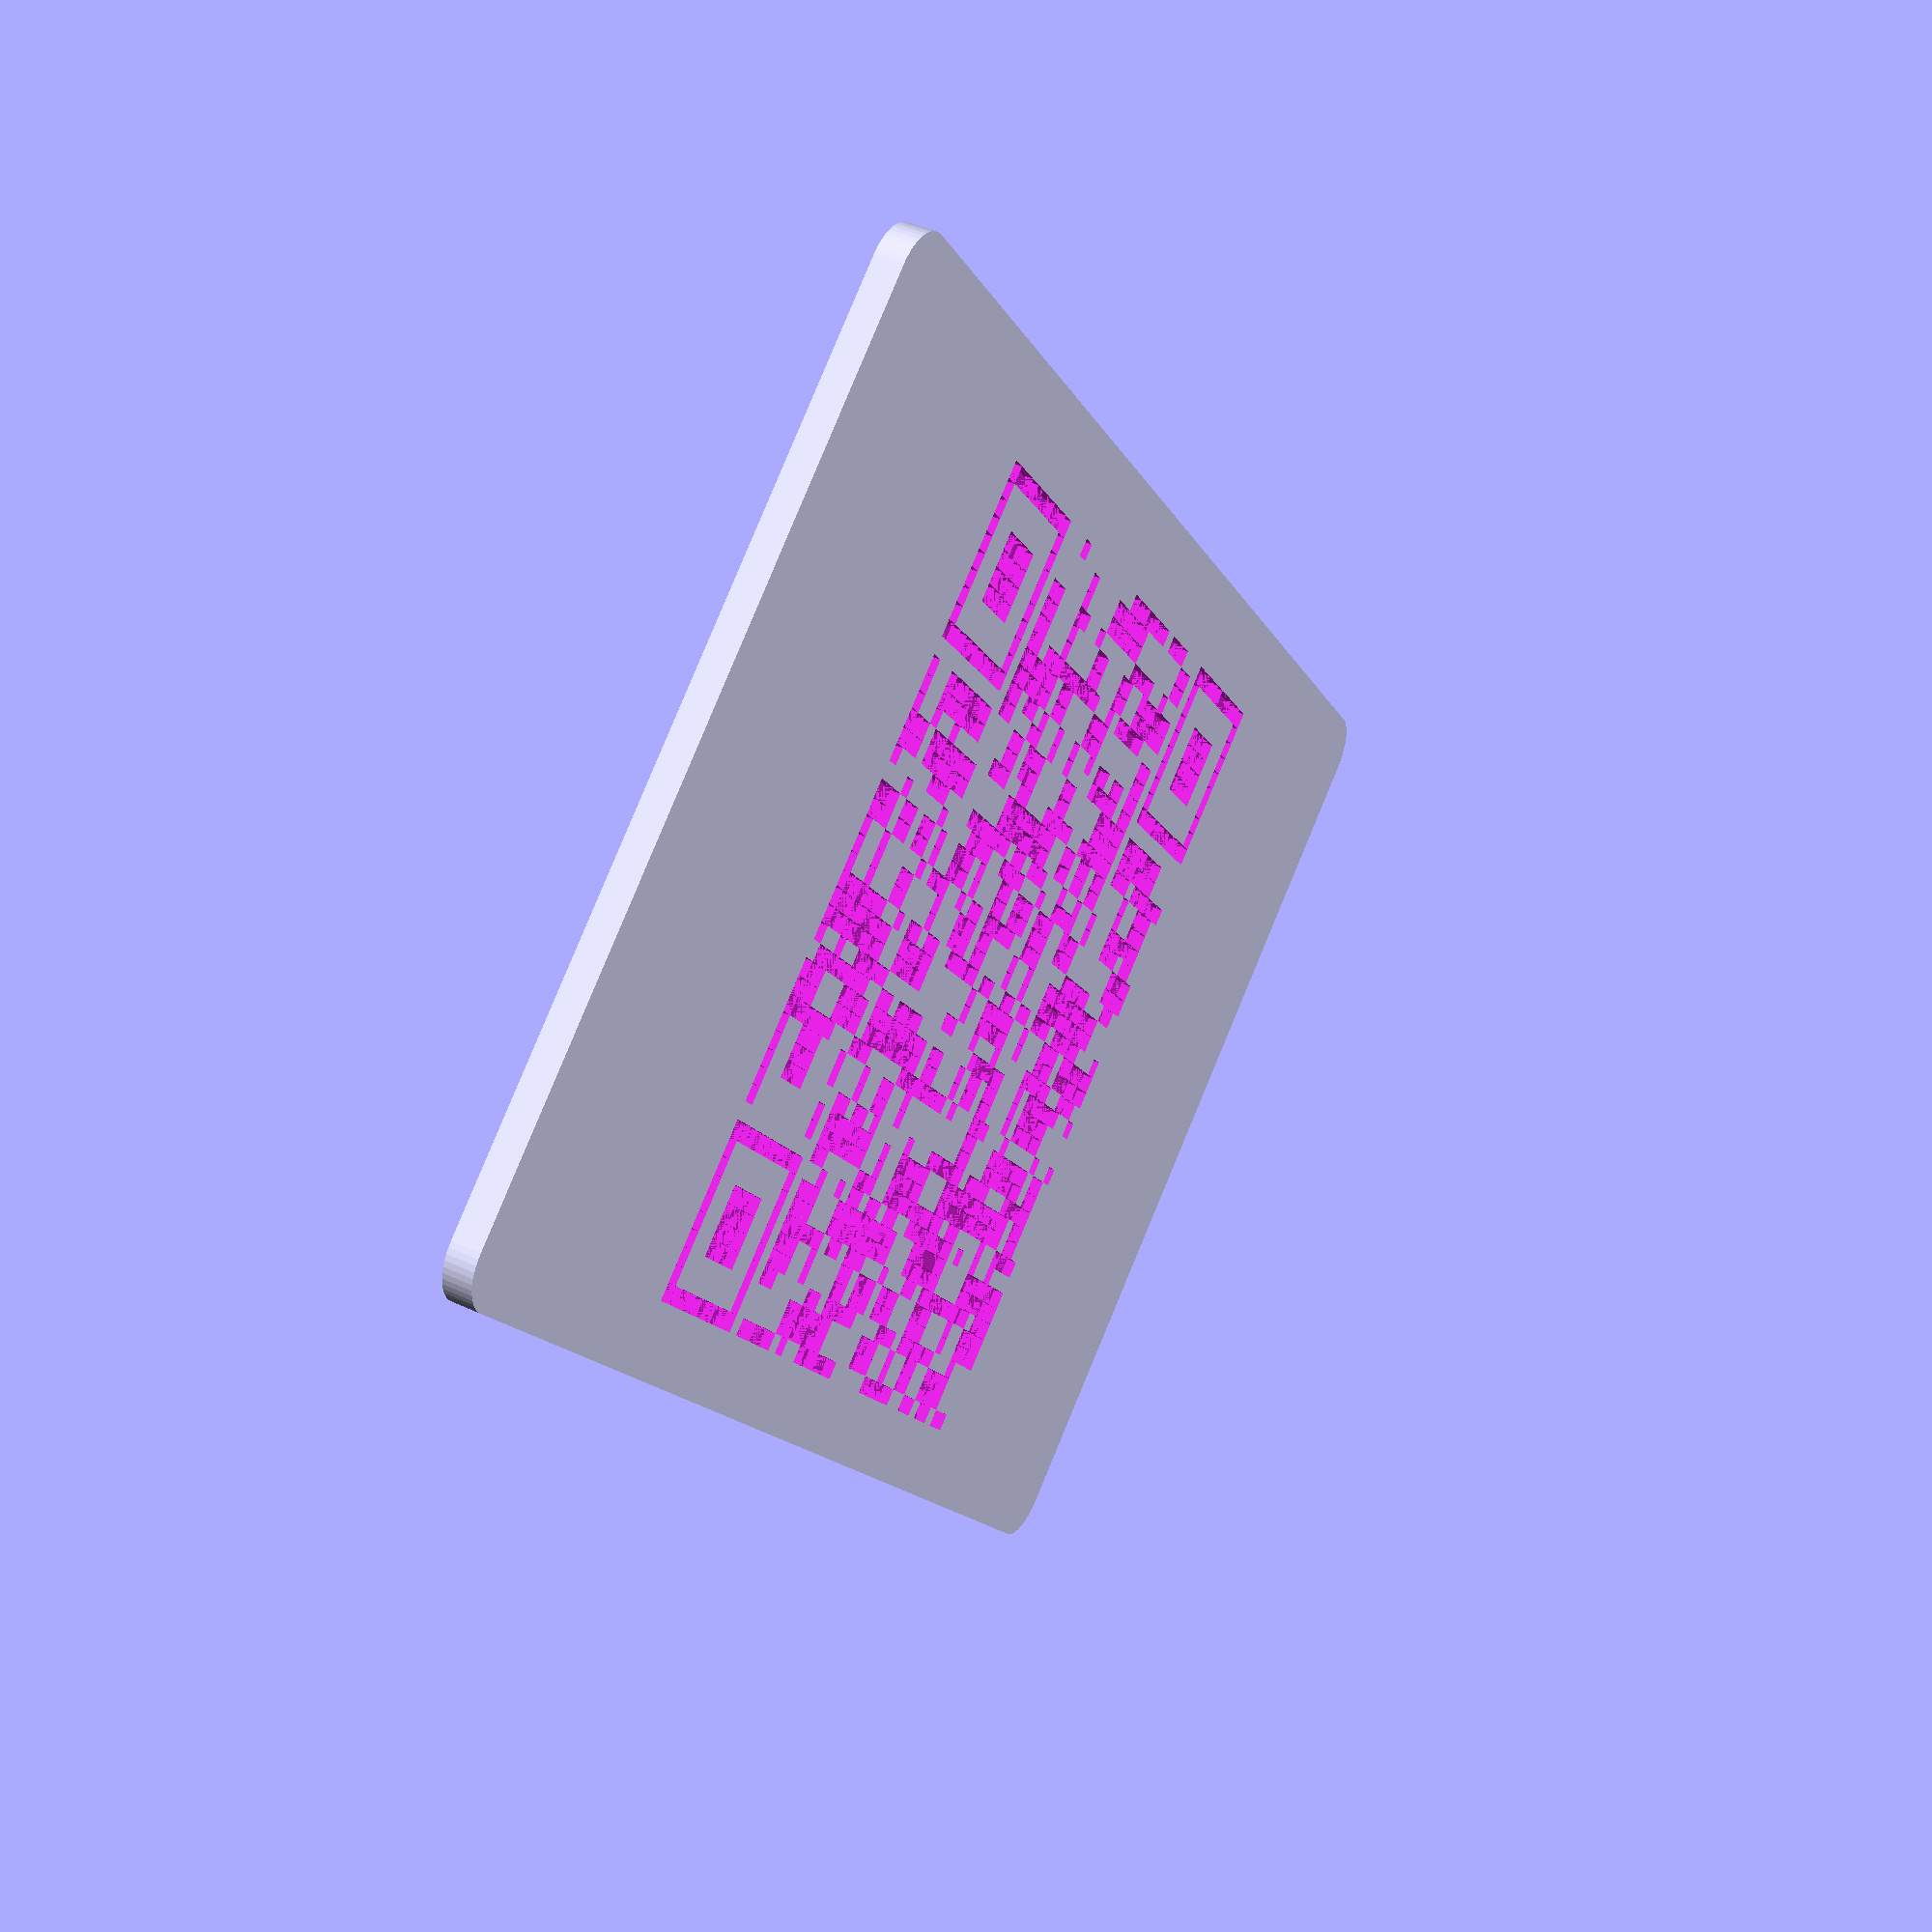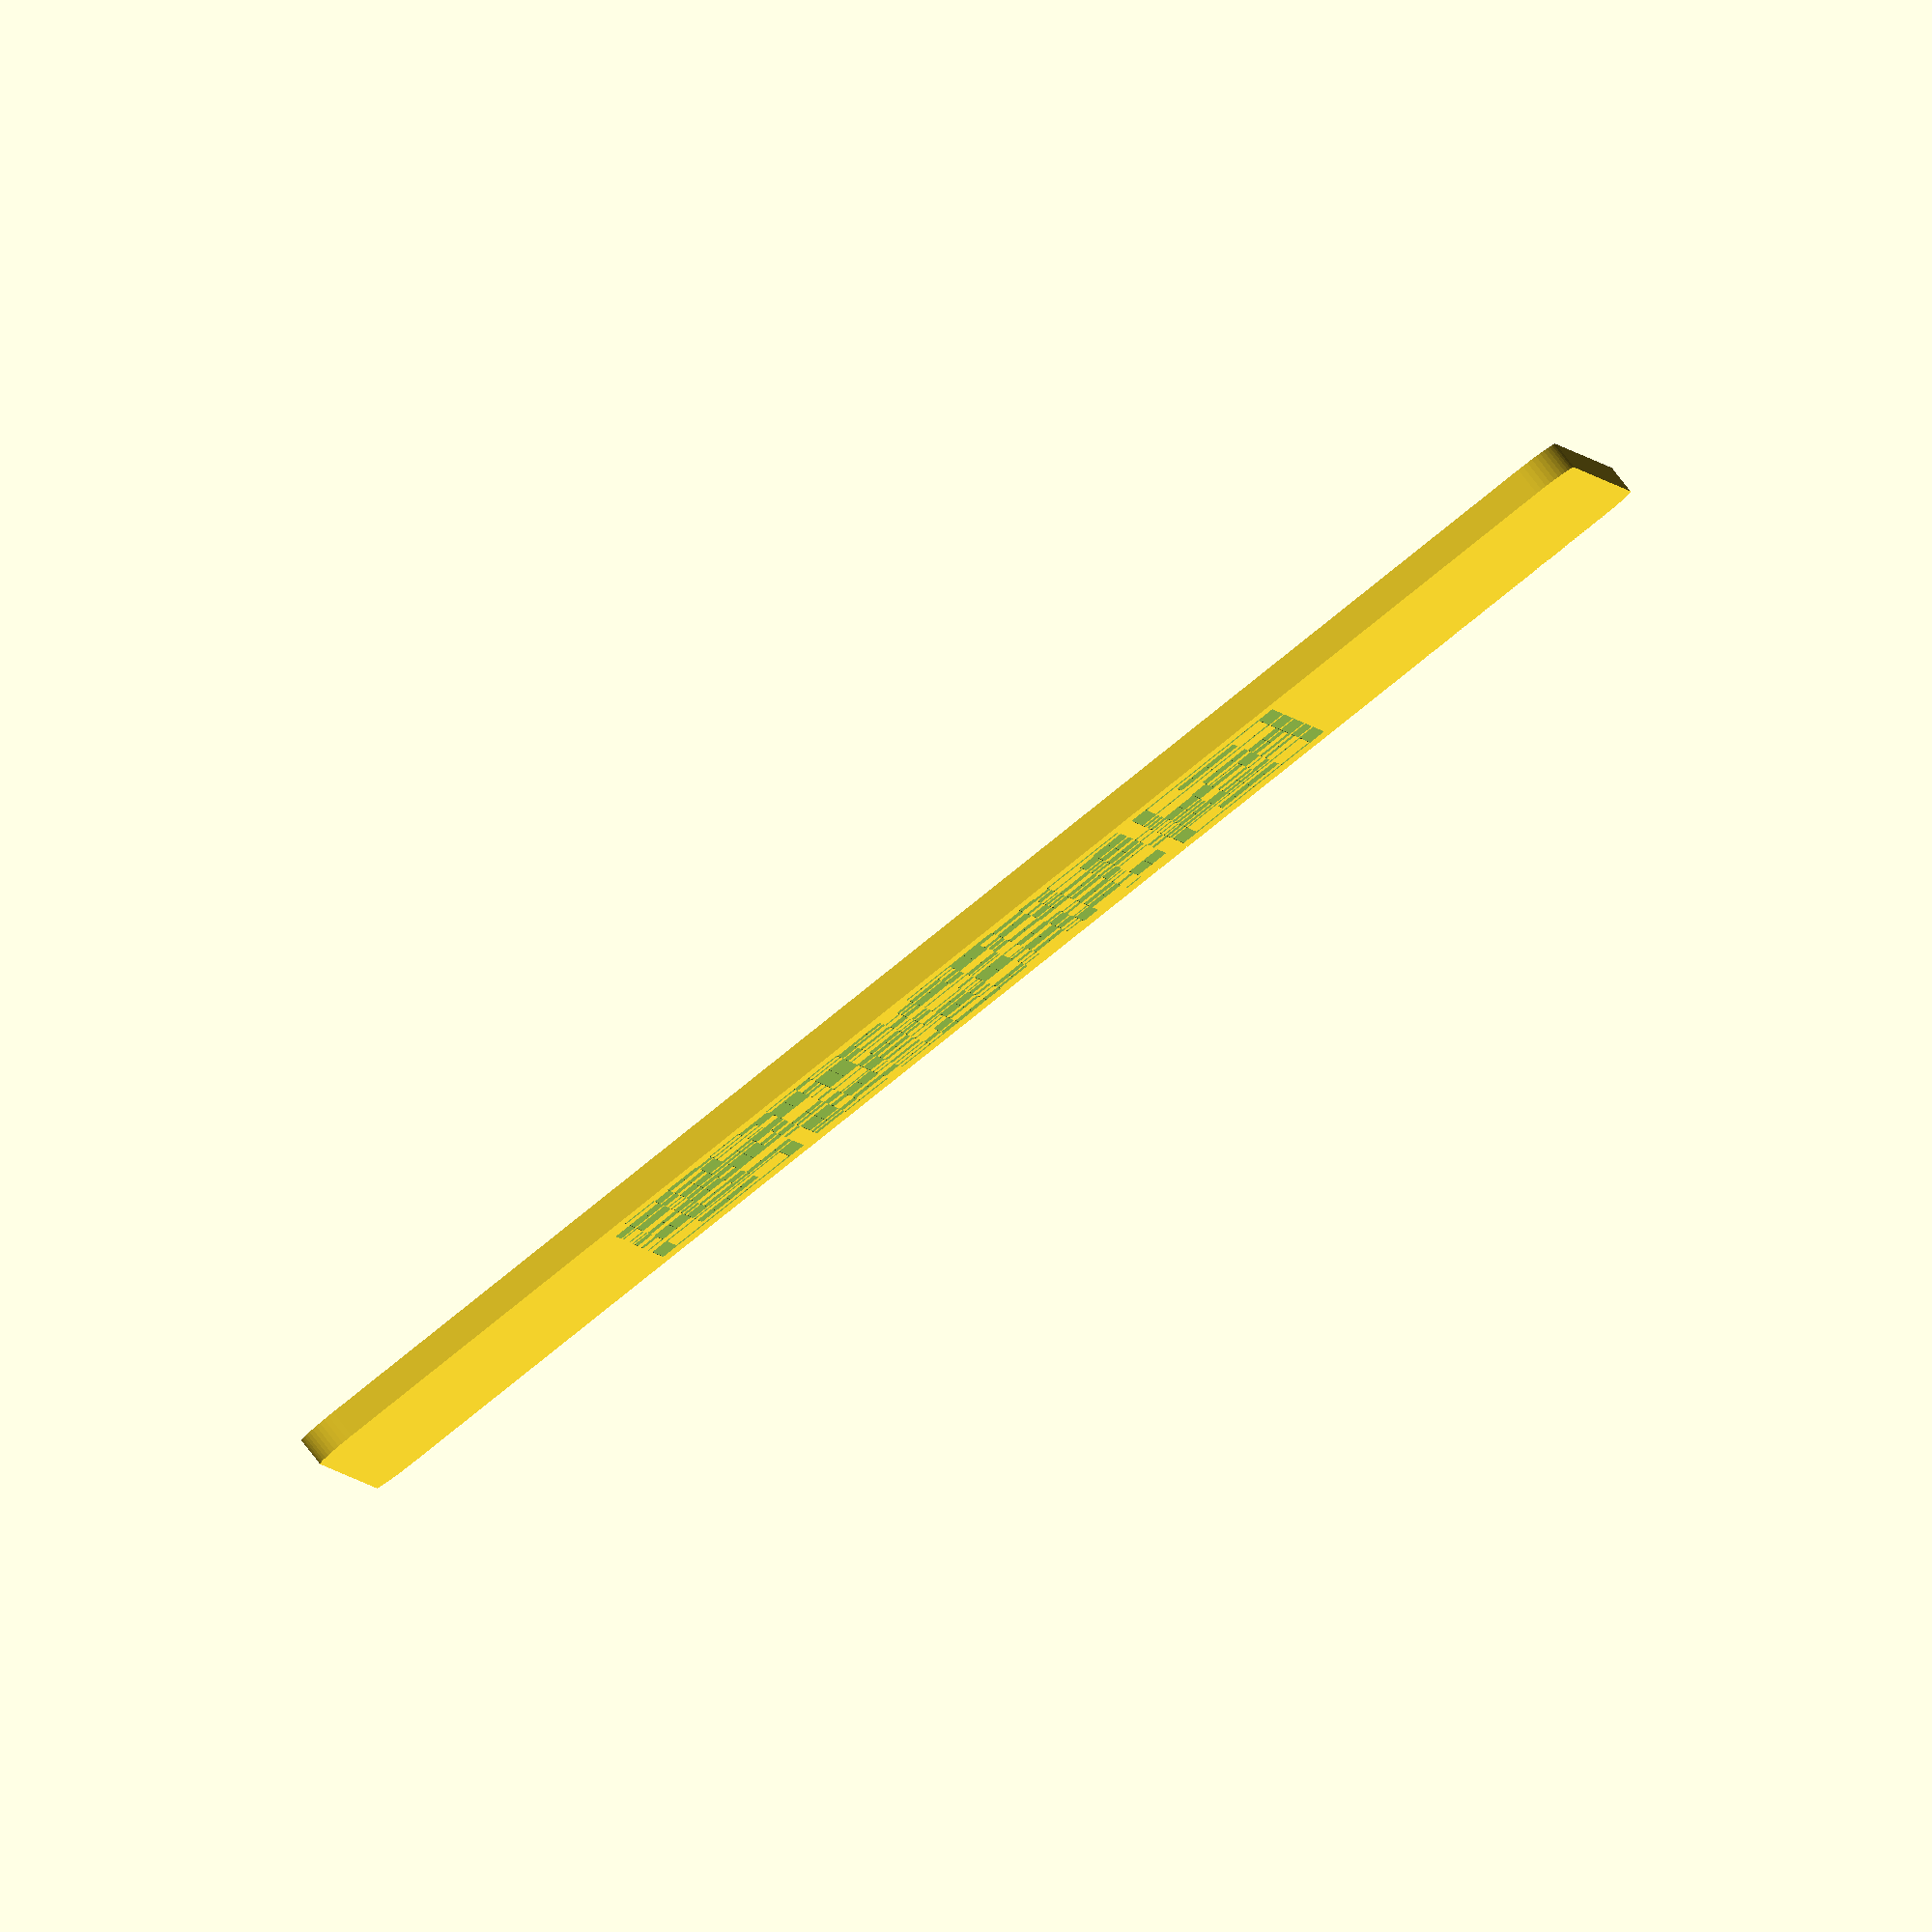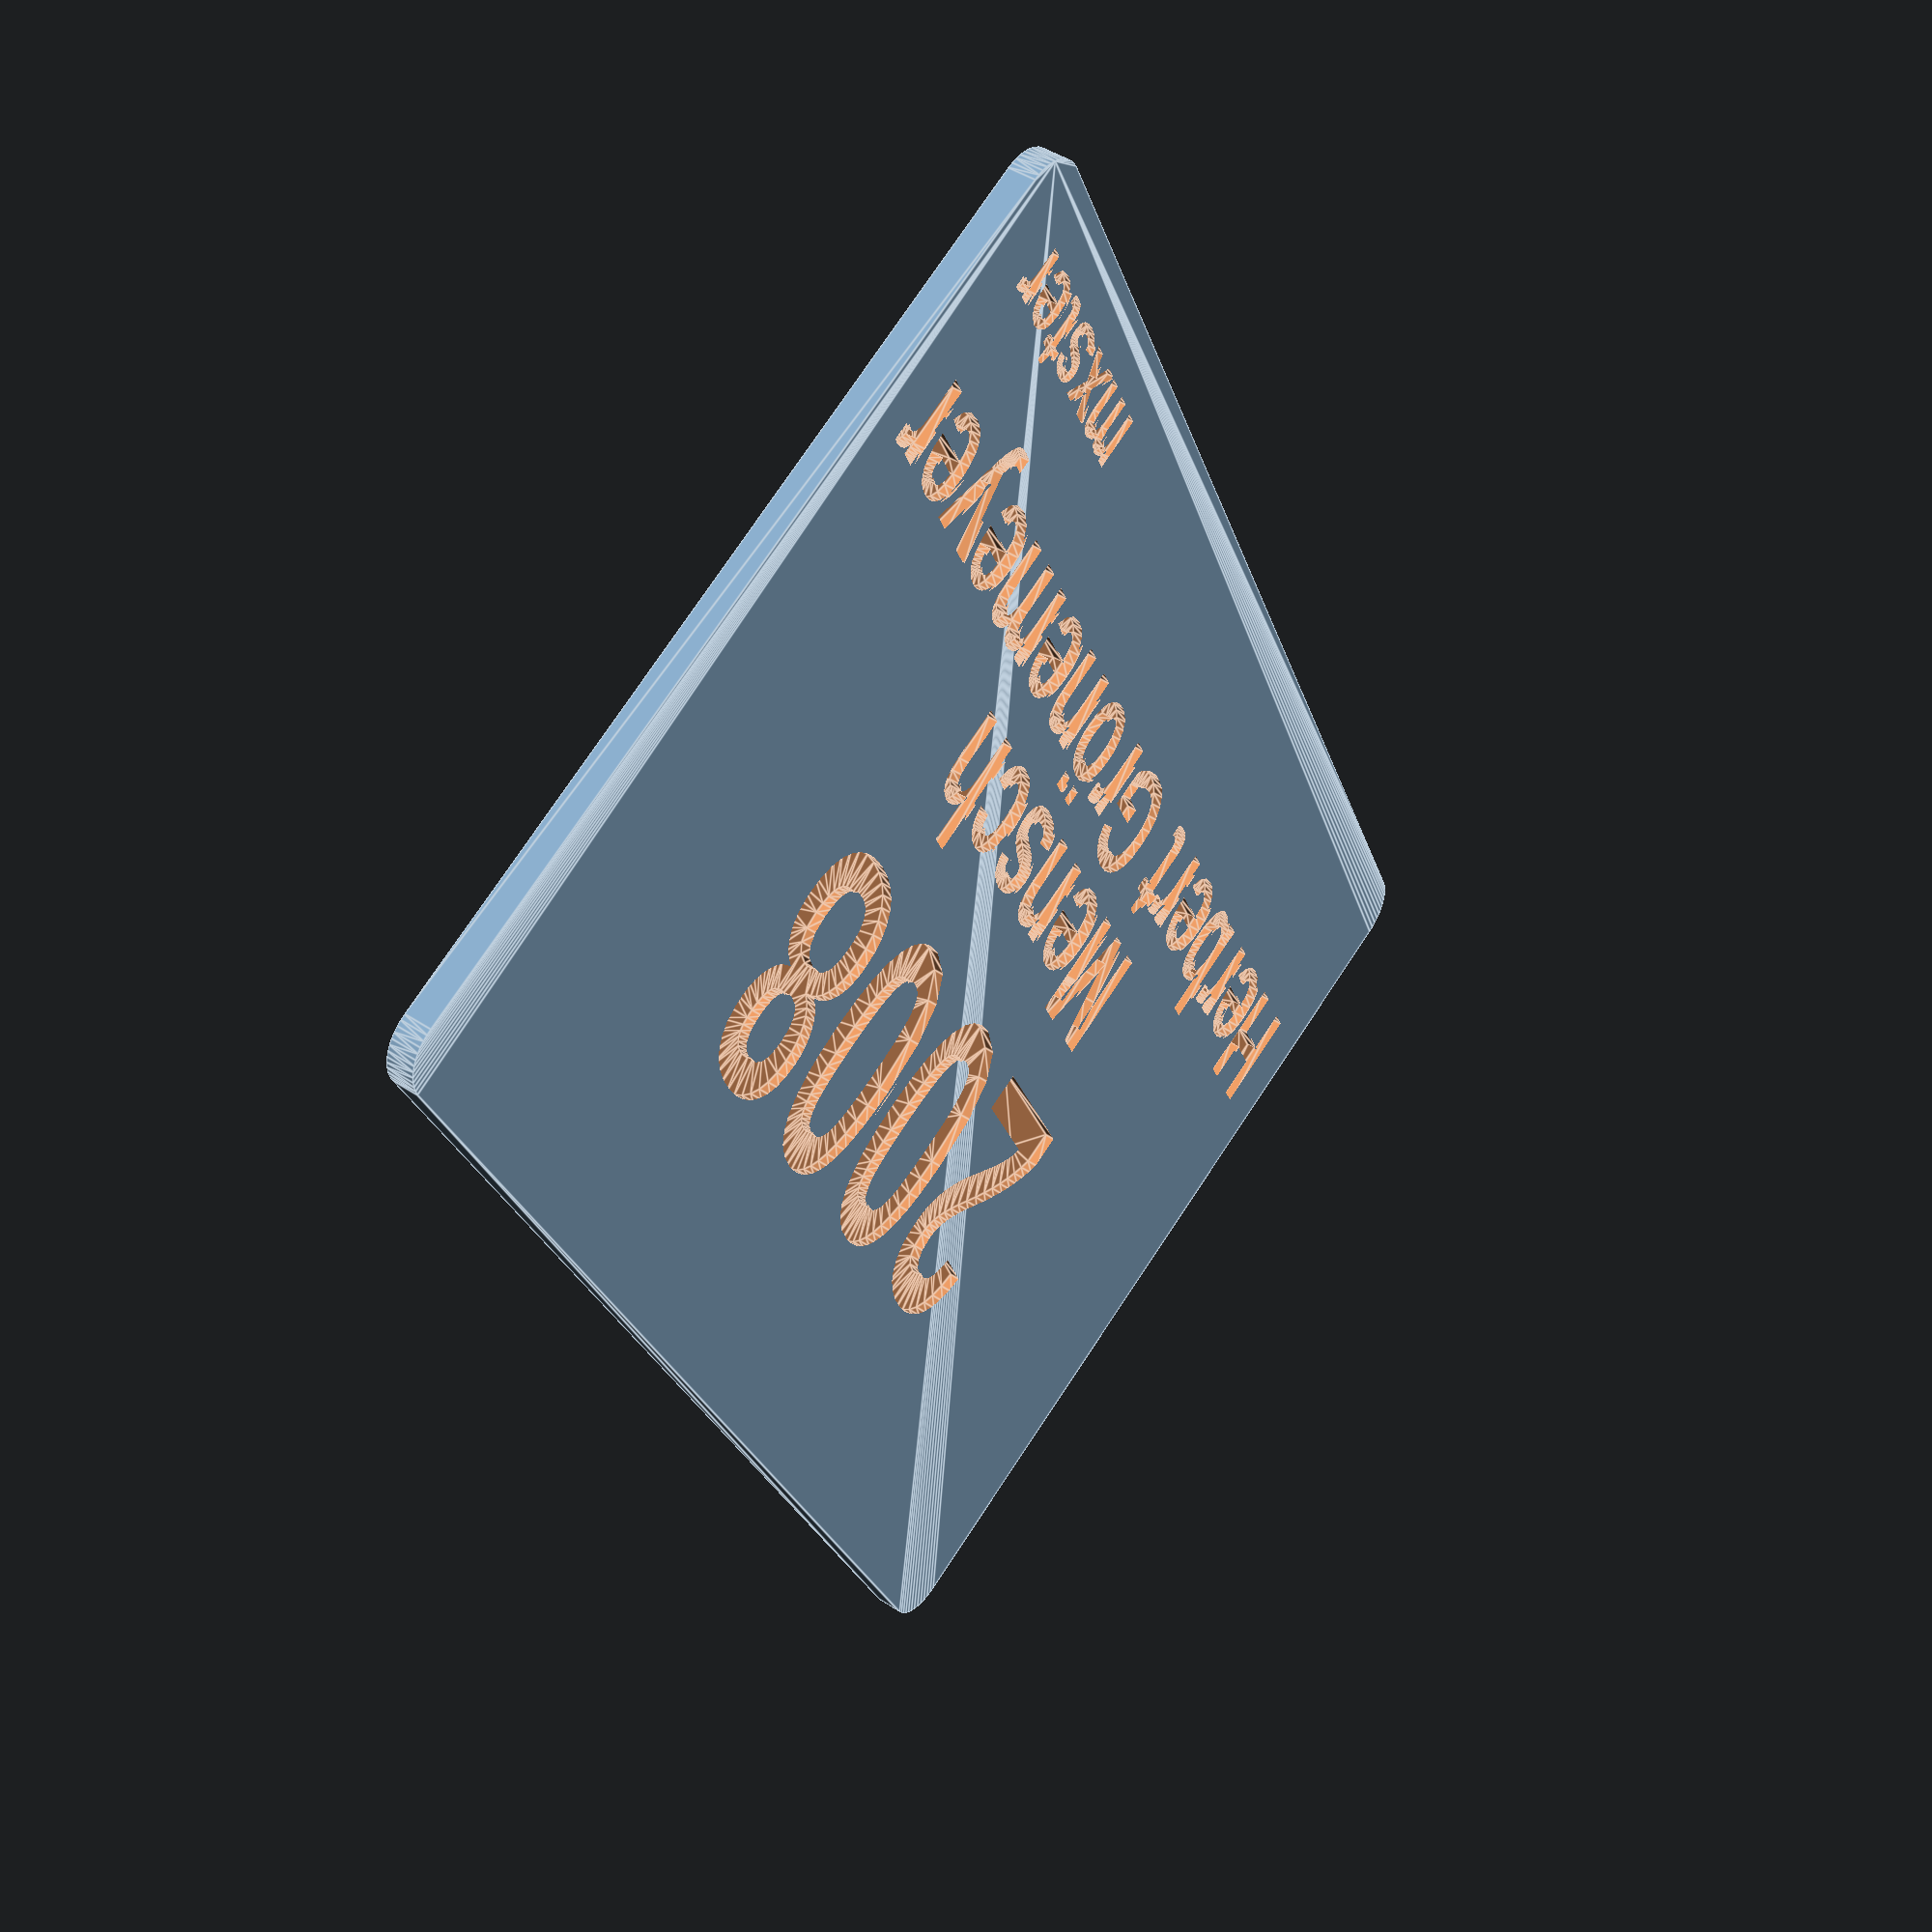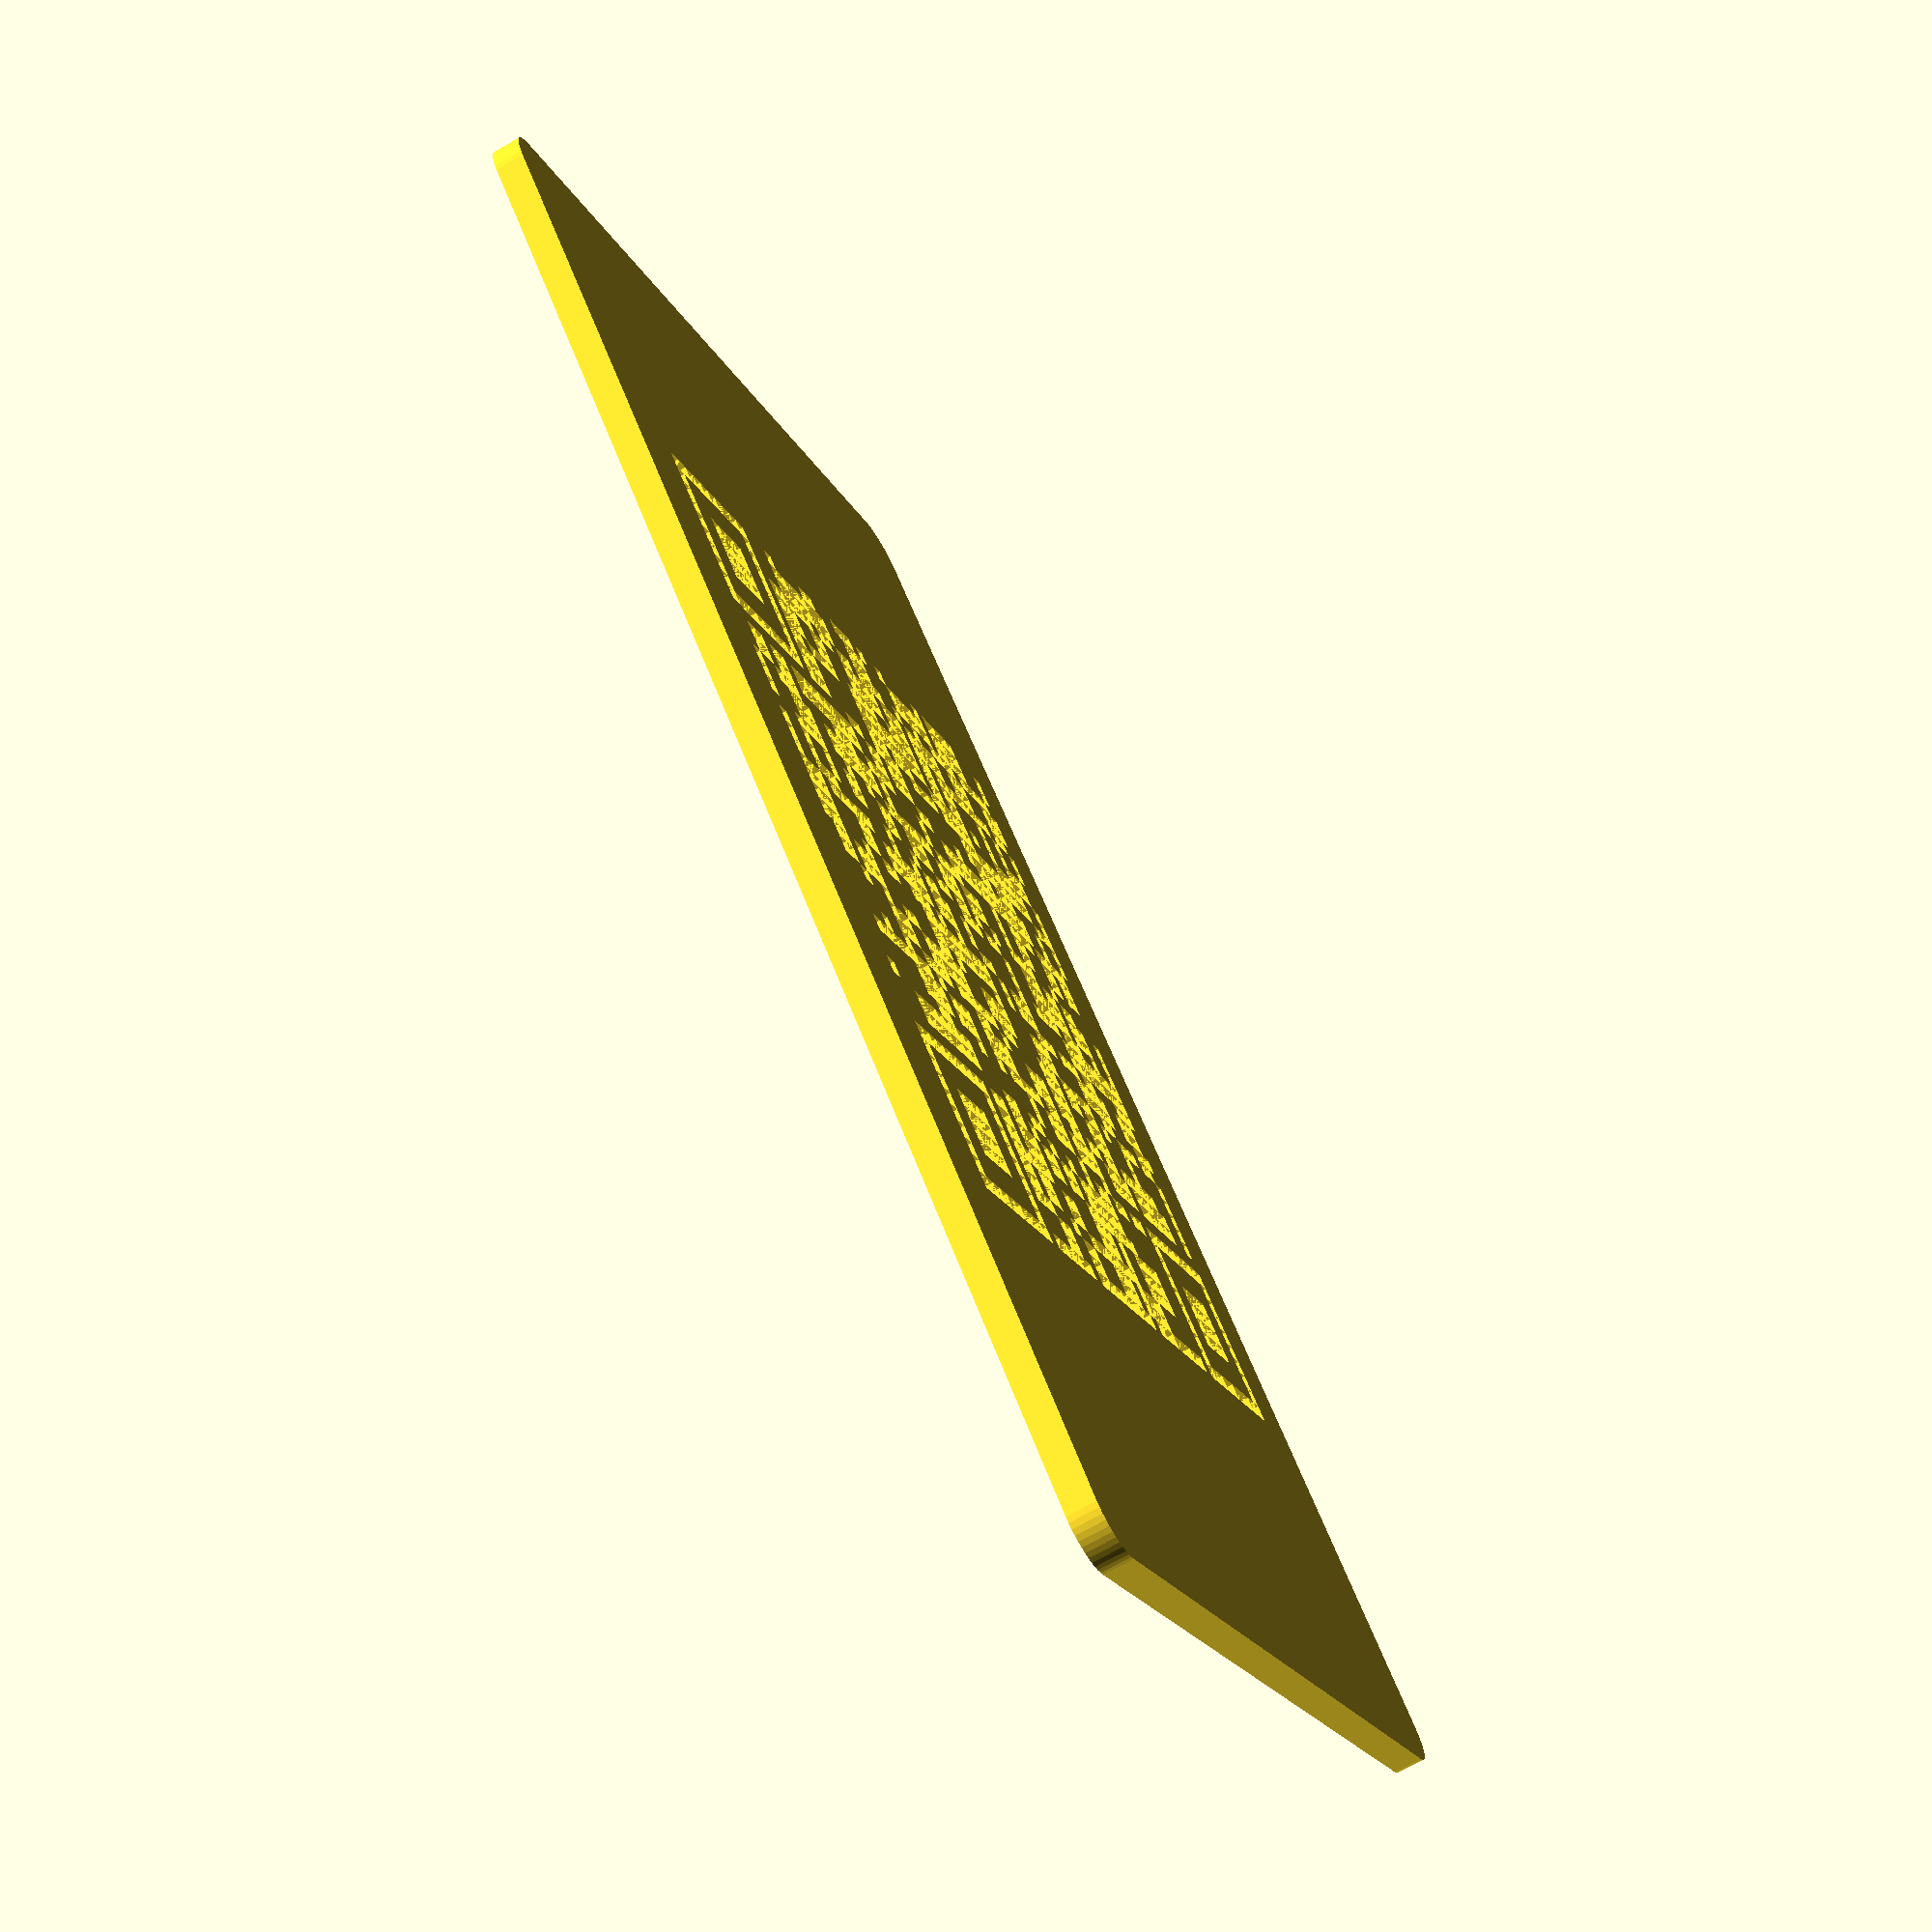
<openscad>
// mxster Game Card - Mensch
// Generated automatically - do not edit manually

// ========================================
// CARD PARAMETERS
// ========================================

// Card dimensions (ISO/IEC 7810 standard - credit card size)
card_length = 85.6;
card_width = 53.98;
card_height = 1.6;  // Increased from 1.2mm (133% thicker for better durability)
corner_radius = 2.5;

// Song information
song_year = "2008";
song_title_line1 = "Mensch";
song_title_line2 = "";
song_title_is_split = false;
song_artist = "Herbert Grönemeyer";

// QR Code settings
qr_code_size = 48;  // Increased from 35 for better camera recognition
qr_code_depth = 0.53;  // Increased from 0.4mm (proportional to card thickness)

// Text settings
text_height = 0.6;  // Deeper engraving for more tactile feel (was 0.33mm)
watermark_height = 0.4;  // Deeper watermark engraving (was 0.15mm)
year_font_size = 14;
title_font_size_single = 6.5;  // Vergrößert von 5.5
title_font_size_split = 5.5;  // Vergrößert von 4.5 (Smaller font for two-line titles)
artist_font_size = 6;  // Vergrößert von 5
font_name = "Liberation Sans:style=Bold";

// ========================================
// MODULES
// ========================================

// QR Code pattern generated from image
module qr_code_pattern(size, depth) {
    scale([size/50, size/50, 1]) {
        translate([2, 2, 0]) cube([1, 1, depth]);
        translate([3, 2, 0]) cube([1, 1, depth]);
        translate([4, 2, 0]) cube([1, 1, depth]);
        translate([5, 2, 0]) cube([1, 1, depth]);
        translate([6, 2, 0]) cube([1, 1, depth]);
        translate([7, 2, 0]) cube([1, 1, depth]);
        translate([8, 2, 0]) cube([1, 1, depth]);
        translate([9, 2, 0]) cube([1, 1, depth]);
        translate([10, 2, 0]) cube([1, 1, depth]);
        translate([11, 2, 0]) cube([1, 1, depth]);
        translate([15, 2, 0]) cube([1, 1, depth]);
        translate([25, 2, 0]) cube([1, 1, depth]);
        translate([26, 2, 0]) cube([1, 1, depth]);
        translate([27, 2, 0]) cube([1, 1, depth]);
        translate([28, 2, 0]) cube([1, 1, depth]);
        translate([29, 2, 0]) cube([1, 1, depth]);
        translate([30, 2, 0]) cube([1, 1, depth]);
        translate([31, 2, 0]) cube([1, 1, depth]);
        translate([33, 2, 0]) cube([1, 1, depth]);
        translate([34, 2, 0]) cube([1, 1, depth]);
        translate([35, 2, 0]) cube([1, 1, depth]);
        translate([39, 2, 0]) cube([1, 1, depth]);
        translate([40, 2, 0]) cube([1, 1, depth]);
        translate([41, 2, 0]) cube([1, 1, depth]);
        translate([42, 2, 0]) cube([1, 1, depth]);
        translate([43, 2, 0]) cube([1, 1, depth]);
        translate([44, 2, 0]) cube([1, 1, depth]);
        translate([45, 2, 0]) cube([1, 1, depth]);
        translate([46, 2, 0]) cube([1, 1, depth]);
        translate([47, 2, 0]) cube([1, 1, depth]);
        translate([48, 2, 0]) cube([1, 1, depth]);
        translate([2, 3, 0]) cube([1, 1, depth]);
        translate([11, 3, 0]) cube([1, 1, depth]);
        translate([18, 3, 0]) cube([1, 1, depth]);
        translate([23, 3, 0]) cube([1, 1, depth]);
        translate([24, 3, 0]) cube([1, 1, depth]);
        translate([25, 3, 0]) cube([1, 1, depth]);
        translate([26, 3, 0]) cube([1, 1, depth]);
        translate([27, 3, 0]) cube([1, 1, depth]);
        translate([28, 3, 0]) cube([1, 1, depth]);
        translate([36, 3, 0]) cube([1, 1, depth]);
        translate([37, 3, 0]) cube([1, 1, depth]);
        translate([39, 3, 0]) cube([1, 1, depth]);
        translate([48, 3, 0]) cube([1, 1, depth]);
        translate([2, 4, 0]) cube([1, 1, depth]);
        translate([11, 4, 0]) cube([1, 1, depth]);
        translate([18, 4, 0]) cube([1, 1, depth]);
        translate([23, 4, 0]) cube([1, 1, depth]);
        translate([24, 4, 0]) cube([1, 1, depth]);
        translate([25, 4, 0]) cube([1, 1, depth]);
        translate([26, 4, 0]) cube([1, 1, depth]);
        translate([27, 4, 0]) cube([1, 1, depth]);
        translate([28, 4, 0]) cube([1, 1, depth]);
        translate([36, 4, 0]) cube([1, 1, depth]);
        translate([37, 4, 0]) cube([1, 1, depth]);
        translate([39, 4, 0]) cube([1, 1, depth]);
        translate([48, 4, 0]) cube([1, 1, depth]);
        translate([2, 5, 0]) cube([1, 1, depth]);
        translate([5, 5, 0]) cube([1, 1, depth]);
        translate([6, 5, 0]) cube([1, 1, depth]);
        translate([7, 5, 0]) cube([1, 1, depth]);
        translate([8, 5, 0]) cube([1, 1, depth]);
        translate([11, 5, 0]) cube([1, 1, depth]);
        translate([13, 5, 0]) cube([1, 1, depth]);
        translate([14, 5, 0]) cube([1, 1, depth]);
        translate([18, 5, 0]) cube([1, 1, depth]);
        translate([19, 5, 0]) cube([1, 1, depth]);
        translate([22, 5, 0]) cube([1, 1, depth]);
        translate([29, 5, 0]) cube([1, 1, depth]);
        translate([30, 5, 0]) cube([1, 1, depth]);
        translate([31, 5, 0]) cube([1, 1, depth]);
        translate([32, 5, 0]) cube([1, 1, depth]);
        translate([35, 5, 0]) cube([1, 1, depth]);
        translate([39, 5, 0]) cube([1, 1, depth]);
        translate([42, 5, 0]) cube([1, 1, depth]);
        translate([43, 5, 0]) cube([1, 1, depth]);
        translate([44, 5, 0]) cube([1, 1, depth]);
        translate([45, 5, 0]) cube([1, 1, depth]);
        translate([48, 5, 0]) cube([1, 1, depth]);
        translate([2, 6, 0]) cube([1, 1, depth]);
        translate([5, 6, 0]) cube([1, 1, depth]);
        translate([6, 6, 0]) cube([1, 1, depth]);
        translate([7, 6, 0]) cube([1, 1, depth]);
        translate([8, 6, 0]) cube([1, 1, depth]);
        translate([11, 6, 0]) cube([1, 1, depth]);
        translate([13, 6, 0]) cube([1, 1, depth]);
        translate([14, 6, 0]) cube([1, 1, depth]);
        translate([18, 6, 0]) cube([1, 1, depth]);
        translate([23, 6, 0]) cube([1, 1, depth]);
        translate([24, 6, 0]) cube([1, 1, depth]);
        translate([28, 6, 0]) cube([1, 1, depth]);
        translate([29, 6, 0]) cube([1, 1, depth]);
        translate([32, 6, 0]) cube([1, 1, depth]);
        translate([33, 6, 0]) cube([1, 1, depth]);
        translate([34, 6, 0]) cube([1, 1, depth]);
        translate([35, 6, 0]) cube([1, 1, depth]);
        translate([36, 6, 0]) cube([1, 1, depth]);
        translate([37, 6, 0]) cube([1, 1, depth]);
        translate([39, 6, 0]) cube([1, 1, depth]);
        translate([42, 6, 0]) cube([1, 1, depth]);
        translate([43, 6, 0]) cube([1, 1, depth]);
        translate([44, 6, 0]) cube([1, 1, depth]);
        translate([45, 6, 0]) cube([1, 1, depth]);
        translate([48, 6, 0]) cube([1, 1, depth]);
        translate([2, 7, 0]) cube([1, 1, depth]);
        translate([5, 7, 0]) cube([1, 1, depth]);
        translate([6, 7, 0]) cube([1, 1, depth]);
        translate([7, 7, 0]) cube([1, 1, depth]);
        translate([8, 7, 0]) cube([1, 1, depth]);
        translate([11, 7, 0]) cube([1, 1, depth]);
        translate([13, 7, 0]) cube([1, 1, depth]);
        translate([14, 7, 0]) cube([1, 1, depth]);
        translate([18, 7, 0]) cube([1, 1, depth]);
        translate([23, 7, 0]) cube([1, 1, depth]);
        translate([24, 7, 0]) cube([1, 1, depth]);
        translate([28, 7, 0]) cube([1, 1, depth]);
        translate([29, 7, 0]) cube([1, 1, depth]);
        translate([32, 7, 0]) cube([1, 1, depth]);
        translate([33, 7, 0]) cube([1, 1, depth]);
        translate([34, 7, 0]) cube([1, 1, depth]);
        translate([35, 7, 0]) cube([1, 1, depth]);
        translate([36, 7, 0]) cube([1, 1, depth]);
        translate([37, 7, 0]) cube([1, 1, depth]);
        translate([39, 7, 0]) cube([1, 1, depth]);
        translate([42, 7, 0]) cube([1, 1, depth]);
        translate([43, 7, 0]) cube([1, 1, depth]);
        translate([44, 7, 0]) cube([1, 1, depth]);
        translate([45, 7, 0]) cube([1, 1, depth]);
        translate([48, 7, 0]) cube([1, 1, depth]);
        translate([2, 8, 0]) cube([1, 1, depth]);
        translate([5, 8, 0]) cube([1, 1, depth]);
        translate([6, 8, 0]) cube([1, 1, depth]);
        translate([7, 8, 0]) cube([1, 1, depth]);
        translate([8, 8, 0]) cube([1, 1, depth]);
        translate([11, 8, 0]) cube([1, 1, depth]);
        translate([13, 8, 0]) cube([1, 1, depth]);
        translate([14, 8, 0]) cube([1, 1, depth]);
        translate([16, 8, 0]) cube([1, 1, depth]);
        translate([17, 8, 0]) cube([1, 1, depth]);
        translate([18, 8, 0]) cube([1, 1, depth]);
        translate([19, 8, 0]) cube([1, 1, depth]);
        translate([20, 8, 0]) cube([1, 1, depth]);
        translate([21, 8, 0]) cube([1, 1, depth]);
        translate([22, 8, 0]) cube([1, 1, depth]);
        translate([23, 8, 0]) cube([1, 1, depth]);
        translate([24, 8, 0]) cube([1, 1, depth]);
        translate([25, 8, 0]) cube([1, 1, depth]);
        translate([28, 8, 0]) cube([1, 1, depth]);
        translate([30, 8, 0]) cube([1, 1, depth]);
        translate([31, 8, 0]) cube([1, 1, depth]);
        translate([32, 8, 0]) cube([1, 1, depth]);
        translate([33, 8, 0]) cube([1, 1, depth]);
        translate([34, 8, 0]) cube([1, 1, depth]);
        translate([39, 8, 0]) cube([1, 1, depth]);
        translate([42, 8, 0]) cube([1, 1, depth]);
        translate([43, 8, 0]) cube([1, 1, depth]);
        translate([44, 8, 0]) cube([1, 1, depth]);
        translate([45, 8, 0]) cube([1, 1, depth]);
        translate([48, 8, 0]) cube([1, 1, depth]);
        translate([2, 9, 0]) cube([1, 1, depth]);
        translate([11, 9, 0]) cube([1, 1, depth]);
        translate([13, 9, 0]) cube([1, 1, depth]);
        translate([14, 9, 0]) cube([1, 1, depth]);
        translate([15, 9, 0]) cube([1, 1, depth]);
        translate([16, 9, 0]) cube([1, 1, depth]);
        translate([17, 9, 0]) cube([1, 1, depth]);
        translate([18, 9, 0]) cube([1, 1, depth]);
        translate([20, 9, 0]) cube([1, 1, depth]);
        translate([21, 9, 0]) cube([1, 1, depth]);
        translate([26, 9, 0]) cube([1, 1, depth]);
        translate([27, 9, 0]) cube([1, 1, depth]);
        translate([28, 9, 0]) cube([1, 1, depth]);
        translate([36, 9, 0]) cube([1, 1, depth]);
        translate([37, 9, 0]) cube([1, 1, depth]);
        translate([39, 9, 0]) cube([1, 1, depth]);
        translate([48, 9, 0]) cube([1, 1, depth]);
        translate([2, 10, 0]) cube([1, 1, depth]);
        translate([11, 10, 0]) cube([1, 1, depth]);
        translate([13, 10, 0]) cube([1, 1, depth]);
        translate([14, 10, 0]) cube([1, 1, depth]);
        translate([15, 10, 0]) cube([1, 1, depth]);
        translate([16, 10, 0]) cube([1, 1, depth]);
        translate([17, 10, 0]) cube([1, 1, depth]);
        translate([18, 10, 0]) cube([1, 1, depth]);
        translate([20, 10, 0]) cube([1, 1, depth]);
        translate([21, 10, 0]) cube([1, 1, depth]);
        translate([26, 10, 0]) cube([1, 1, depth]);
        translate([27, 10, 0]) cube([1, 1, depth]);
        translate([28, 10, 0]) cube([1, 1, depth]);
        translate([36, 10, 0]) cube([1, 1, depth]);
        translate([37, 10, 0]) cube([1, 1, depth]);
        translate([39, 10, 0]) cube([1, 1, depth]);
        translate([48, 10, 0]) cube([1, 1, depth]);
        translate([2, 11, 0]) cube([1, 1, depth]);
        translate([3, 11, 0]) cube([1, 1, depth]);
        translate([4, 11, 0]) cube([1, 1, depth]);
        translate([5, 11, 0]) cube([1, 1, depth]);
        translate([6, 11, 0]) cube([1, 1, depth]);
        translate([7, 11, 0]) cube([1, 1, depth]);
        translate([8, 11, 0]) cube([1, 1, depth]);
        translate([9, 11, 0]) cube([1, 1, depth]);
        translate([10, 11, 0]) cube([1, 1, depth]);
        translate([11, 11, 0]) cube([1, 1, depth]);
        translate([13, 11, 0]) cube([1, 1, depth]);
        translate([14, 11, 0]) cube([1, 1, depth]);
        translate([16, 11, 0]) cube([1, 1, depth]);
        translate([17, 11, 0]) cube([1, 1, depth]);
        translate([19, 11, 0]) cube([1, 1, depth]);
        translate([22, 11, 0]) cube([1, 1, depth]);
        translate([25, 11, 0]) cube([1, 1, depth]);
        translate([28, 11, 0]) cube([1, 1, depth]);
        translate([30, 11, 0]) cube([1, 1, depth]);
        translate([31, 11, 0]) cube([1, 1, depth]);
        translate([33, 11, 0]) cube([1, 1, depth]);
        translate([34, 11, 0]) cube([1, 1, depth]);
        translate([36, 11, 0]) cube([1, 1, depth]);
        translate([37, 11, 0]) cube([1, 1, depth]);
        translate([39, 11, 0]) cube([1, 1, depth]);
        translate([40, 11, 0]) cube([1, 1, depth]);
        translate([41, 11, 0]) cube([1, 1, depth]);
        translate([42, 11, 0]) cube([1, 1, depth]);
        translate([43, 11, 0]) cube([1, 1, depth]);
        translate([44, 11, 0]) cube([1, 1, depth]);
        translate([45, 11, 0]) cube([1, 1, depth]);
        translate([46, 11, 0]) cube([1, 1, depth]);
        translate([47, 11, 0]) cube([1, 1, depth]);
        translate([48, 11, 0]) cube([1, 1, depth]);
        translate([13, 12, 0]) cube([1, 1, depth]);
        translate([14, 12, 0]) cube([1, 1, depth]);
        translate([18, 12, 0]) cube([1, 1, depth]);
        translate([19, 12, 0]) cube([1, 1, depth]);
        translate([22, 12, 0]) cube([1, 1, depth]);
        translate([25, 12, 0]) cube([1, 1, depth]);
        translate([30, 12, 0]) cube([1, 1, depth]);
        translate([31, 12, 0]) cube([1, 1, depth]);
        translate([32, 12, 0]) cube([1, 1, depth]);
        translate([33, 12, 0]) cube([1, 1, depth]);
        translate([34, 12, 0]) cube([1, 1, depth]);
        translate([36, 12, 0]) cube([1, 1, depth]);
        translate([37, 12, 0]) cube([1, 1, depth]);
        translate([2, 13, 0]) cube([1, 1, depth]);
        translate([5, 13, 0]) cube([1, 1, depth]);
        translate([6, 13, 0]) cube([1, 1, depth]);
        translate([7, 13, 0]) cube([1, 1, depth]);
        translate([8, 13, 0]) cube([1, 1, depth]);
        translate([9, 13, 0]) cube([1, 1, depth]);
        translate([10, 13, 0]) cube([1, 1, depth]);
        translate([11, 13, 0]) cube([1, 1, depth]);
        translate([16, 13, 0]) cube([1, 1, depth]);
        translate([17, 13, 0]) cube([1, 1, depth]);
        translate([19, 13, 0]) cube([1, 1, depth]);
        translate([20, 13, 0]) cube([1, 1, depth]);
        translate([21, 13, 0]) cube([1, 1, depth]);
        translate([26, 13, 0]) cube([1, 1, depth]);
        translate([27, 13, 0]) cube([1, 1, depth]);
        translate([33, 13, 0]) cube([1, 1, depth]);
        translate([34, 13, 0]) cube([1, 1, depth]);
        translate([35, 13, 0]) cube([1, 1, depth]);
        translate([36, 13, 0]) cube([1, 1, depth]);
        translate([37, 13, 0]) cube([1, 1, depth]);
        translate([39, 13, 0]) cube([1, 1, depth]);
        translate([40, 13, 0]) cube([1, 1, depth]);
        translate([41, 13, 0]) cube([1, 1, depth]);
        translate([42, 13, 0]) cube([1, 1, depth]);
        translate([43, 13, 0]) cube([1, 1, depth]);
        translate([44, 13, 0]) cube([1, 1, depth]);
        translate([45, 13, 0]) cube([1, 1, depth]);
        translate([2, 14, 0]) cube([1, 1, depth]);
        translate([5, 14, 0]) cube([1, 1, depth]);
        translate([6, 14, 0]) cube([1, 1, depth]);
        translate([7, 14, 0]) cube([1, 1, depth]);
        translate([8, 14, 0]) cube([1, 1, depth]);
        translate([9, 14, 0]) cube([1, 1, depth]);
        translate([10, 14, 0]) cube([1, 1, depth]);
        translate([11, 14, 0]) cube([1, 1, depth]);
        translate([16, 14, 0]) cube([1, 1, depth]);
        translate([17, 14, 0]) cube([1, 1, depth]);
        translate([19, 14, 0]) cube([1, 1, depth]);
        translate([20, 14, 0]) cube([1, 1, depth]);
        translate([21, 14, 0]) cube([1, 1, depth]);
        translate([26, 14, 0]) cube([1, 1, depth]);
        translate([27, 14, 0]) cube([1, 1, depth]);
        translate([33, 14, 0]) cube([1, 1, depth]);
        translate([34, 14, 0]) cube([1, 1, depth]);
        translate([35, 14, 0]) cube([1, 1, depth]);
        translate([36, 14, 0]) cube([1, 1, depth]);
        translate([37, 14, 0]) cube([1, 1, depth]);
        translate([39, 14, 0]) cube([1, 1, depth]);
        translate([40, 14, 0]) cube([1, 1, depth]);
        translate([41, 14, 0]) cube([1, 1, depth]);
        translate([42, 14, 0]) cube([1, 1, depth]);
        translate([43, 14, 0]) cube([1, 1, depth]);
        translate([44, 14, 0]) cube([1, 1, depth]);
        translate([45, 14, 0]) cube([1, 1, depth]);
        translate([2, 15, 0]) cube([1, 1, depth]);
        translate([5, 15, 0]) cube([1, 1, depth]);
        translate([8, 15, 0]) cube([1, 1, depth]);
        translate([15, 15, 0]) cube([1, 1, depth]);
        translate([16, 15, 0]) cube([1, 1, depth]);
        translate([17, 15, 0]) cube([1, 1, depth]);
        translate([20, 15, 0]) cube([1, 1, depth]);
        translate([21, 15, 0]) cube([1, 1, depth]);
        translate([25, 15, 0]) cube([1, 1, depth]);
        translate([26, 15, 0]) cube([1, 1, depth]);
        translate([27, 15, 0]) cube([1, 1, depth]);
        translate([28, 15, 0]) cube([1, 1, depth]);
        translate([29, 15, 0]) cube([1, 1, depth]);
        translate([32, 15, 0]) cube([1, 1, depth]);
        translate([33, 15, 0]) cube([1, 1, depth]);
        translate([34, 15, 0]) cube([1, 1, depth]);
        translate([35, 15, 0]) cube([1, 1, depth]);
        translate([36, 15, 0]) cube([1, 1, depth]);
        translate([37, 15, 0]) cube([1, 1, depth]);
        translate([39, 15, 0]) cube([1, 1, depth]);
        translate([40, 15, 0]) cube([1, 1, depth]);
        translate([41, 15, 0]) cube([1, 1, depth]);
        translate([43, 15, 0]) cube([1, 1, depth]);
        translate([44, 15, 0]) cube([1, 1, depth]);
        translate([45, 15, 0]) cube([1, 1, depth]);
        translate([46, 15, 0]) cube([1, 1, depth]);
        translate([47, 15, 0]) cube([1, 1, depth]);
        translate([48, 15, 0]) cube([1, 1, depth]);
        translate([2, 16, 0]) cube([1, 1, depth]);
        translate([3, 16, 0]) cube([1, 1, depth]);
        translate([4, 16, 0]) cube([1, 1, depth]);
        translate([6, 16, 0]) cube([1, 1, depth]);
        translate([7, 16, 0]) cube([1, 1, depth]);
        translate([8, 16, 0]) cube([1, 1, depth]);
        translate([9, 16, 0]) cube([1, 1, depth]);
        translate([10, 16, 0]) cube([1, 1, depth]);
        translate([11, 16, 0]) cube([1, 1, depth]);
        translate([12, 16, 0]) cube([1, 1, depth]);
        translate([19, 16, 0]) cube([1, 1, depth]);
        translate([20, 16, 0]) cube([1, 1, depth]);
        translate([21, 16, 0]) cube([1, 1, depth]);
        translate([22, 16, 0]) cube([1, 1, depth]);
        translate([23, 16, 0]) cube([1, 1, depth]);
        translate([24, 16, 0]) cube([1, 1, depth]);
        translate([25, 16, 0]) cube([1, 1, depth]);
        translate([26, 16, 0]) cube([1, 1, depth]);
        translate([27, 16, 0]) cube([1, 1, depth]);
        translate([30, 16, 0]) cube([1, 1, depth]);
        translate([31, 16, 0]) cube([1, 1, depth]);
        translate([33, 16, 0]) cube([1, 1, depth]);
        translate([34, 16, 0]) cube([1, 1, depth]);
        translate([36, 16, 0]) cube([1, 1, depth]);
        translate([37, 16, 0]) cube([1, 1, depth]);
        translate([42, 16, 0]) cube([1, 1, depth]);
        translate([45, 16, 0]) cube([1, 1, depth]);
        translate([46, 16, 0]) cube([1, 1, depth]);
        translate([47, 16, 0]) cube([1, 1, depth]);
        translate([2, 17, 0]) cube([1, 1, depth]);
        translate([3, 17, 0]) cube([1, 1, depth]);
        translate([4, 17, 0]) cube([1, 1, depth]);
        translate([6, 17, 0]) cube([1, 1, depth]);
        translate([7, 17, 0]) cube([1, 1, depth]);
        translate([8, 17, 0]) cube([1, 1, depth]);
        translate([9, 17, 0]) cube([1, 1, depth]);
        translate([10, 17, 0]) cube([1, 1, depth]);
        translate([11, 17, 0]) cube([1, 1, depth]);
        translate([12, 17, 0]) cube([1, 1, depth]);
        translate([19, 17, 0]) cube([1, 1, depth]);
        translate([20, 17, 0]) cube([1, 1, depth]);
        translate([21, 17, 0]) cube([1, 1, depth]);
        translate([22, 17, 0]) cube([1, 1, depth]);
        translate([23, 17, 0]) cube([1, 1, depth]);
        translate([24, 17, 0]) cube([1, 1, depth]);
        translate([25, 17, 0]) cube([1, 1, depth]);
        translate([26, 17, 0]) cube([1, 1, depth]);
        translate([27, 17, 0]) cube([1, 1, depth]);
        translate([30, 17, 0]) cube([1, 1, depth]);
        translate([31, 17, 0]) cube([1, 1, depth]);
        translate([33, 17, 0]) cube([1, 1, depth]);
        translate([34, 17, 0]) cube([1, 1, depth]);
        translate([36, 17, 0]) cube([1, 1, depth]);
        translate([37, 17, 0]) cube([1, 1, depth]);
        translate([42, 17, 0]) cube([1, 1, depth]);
        translate([45, 17, 0]) cube([1, 1, depth]);
        translate([46, 17, 0]) cube([1, 1, depth]);
        translate([47, 17, 0]) cube([1, 1, depth]);
        translate([2, 18, 0]) cube([1, 1, depth]);
        translate([8, 18, 0]) cube([1, 1, depth]);
        translate([9, 18, 0]) cube([1, 1, depth]);
        translate([10, 18, 0]) cube([1, 1, depth]);
        translate([15, 18, 0]) cube([1, 1, depth]);
        translate([16, 18, 0]) cube([1, 1, depth]);
        translate([17, 18, 0]) cube([1, 1, depth]);
        translate([18, 18, 0]) cube([1, 1, depth]);
        translate([19, 18, 0]) cube([1, 1, depth]);
        translate([20, 18, 0]) cube([1, 1, depth]);
        translate([21, 18, 0]) cube([1, 1, depth]);
        translate([23, 18, 0]) cube([1, 1, depth]);
        translate([24, 18, 0]) cube([1, 1, depth]);
        translate([26, 18, 0]) cube([1, 1, depth]);
        translate([27, 18, 0]) cube([1, 1, depth]);
        translate([28, 18, 0]) cube([1, 1, depth]);
        translate([32, 18, 0]) cube([1, 1, depth]);
        translate([35, 18, 0]) cube([1, 1, depth]);
        translate([38, 18, 0]) cube([1, 1, depth]);
        translate([42, 18, 0]) cube([1, 1, depth]);
        translate([43, 18, 0]) cube([1, 1, depth]);
        translate([44, 18, 0]) cube([1, 1, depth]);
        translate([45, 18, 0]) cube([1, 1, depth]);
        translate([46, 18, 0]) cube([1, 1, depth]);
        translate([47, 18, 0]) cube([1, 1, depth]);
        translate([5, 19, 0]) cube([1, 1, depth]);
        translate([11, 19, 0]) cube([1, 1, depth]);
        translate([16, 19, 0]) cube([1, 1, depth]);
        translate([17, 19, 0]) cube([1, 1, depth]);
        translate([18, 19, 0]) cube([1, 1, depth]);
        translate([19, 19, 0]) cube([1, 1, depth]);
        translate([22, 19, 0]) cube([1, 1, depth]);
        translate([23, 19, 0]) cube([1, 1, depth]);
        translate([24, 19, 0]) cube([1, 1, depth]);
        translate([25, 19, 0]) cube([1, 1, depth]);
        translate([29, 19, 0]) cube([1, 1, depth]);
        translate([32, 19, 0]) cube([1, 1, depth]);
        translate([33, 19, 0]) cube([1, 1, depth]);
        translate([34, 19, 0]) cube([1, 1, depth]);
        translate([35, 19, 0]) cube([1, 1, depth]);
        translate([38, 19, 0]) cube([1, 1, depth]);
        translate([42, 19, 0]) cube([1, 1, depth]);
        translate([43, 19, 0]) cube([1, 1, depth]);
        translate([44, 19, 0]) cube([1, 1, depth]);
        translate([46, 19, 0]) cube([1, 1, depth]);
        translate([47, 19, 0]) cube([1, 1, depth]);
        translate([2, 20, 0]) cube([1, 1, depth]);
        translate([3, 20, 0]) cube([1, 1, depth]);
        translate([4, 20, 0]) cube([1, 1, depth]);
        translate([6, 20, 0]) cube([1, 1, depth]);
        translate([7, 20, 0]) cube([1, 1, depth]);
        translate([9, 20, 0]) cube([1, 1, depth]);
        translate([10, 20, 0]) cube([1, 1, depth]);
        translate([12, 20, 0]) cube([1, 1, depth]);
        translate([15, 20, 0]) cube([1, 1, depth]);
        translate([16, 20, 0]) cube([1, 1, depth]);
        translate([17, 20, 0]) cube([1, 1, depth]);
        translate([19, 20, 0]) cube([1, 1, depth]);
        translate([23, 20, 0]) cube([1, 1, depth]);
        translate([24, 20, 0]) cube([1, 1, depth]);
        translate([26, 20, 0]) cube([1, 1, depth]);
        translate([27, 20, 0]) cube([1, 1, depth]);
        translate([28, 20, 0]) cube([1, 1, depth]);
        translate([30, 20, 0]) cube([1, 1, depth]);
        translate([31, 20, 0]) cube([1, 1, depth]);
        translate([32, 20, 0]) cube([1, 1, depth]);
        translate([35, 20, 0]) cube([1, 1, depth]);
        translate([36, 20, 0]) cube([1, 1, depth]);
        translate([37, 20, 0]) cube([1, 1, depth]);
        translate([45, 20, 0]) cube([1, 1, depth]);
        translate([46, 20, 0]) cube([1, 1, depth]);
        translate([47, 20, 0]) cube([1, 1, depth]);
        translate([48, 20, 0]) cube([1, 1, depth]);
        translate([2, 21, 0]) cube([1, 1, depth]);
        translate([3, 21, 0]) cube([1, 1, depth]);
        translate([4, 21, 0]) cube([1, 1, depth]);
        translate([6, 21, 0]) cube([1, 1, depth]);
        translate([7, 21, 0]) cube([1, 1, depth]);
        translate([9, 21, 0]) cube([1, 1, depth]);
        translate([10, 21, 0]) cube([1, 1, depth]);
        translate([12, 21, 0]) cube([1, 1, depth]);
        translate([15, 21, 0]) cube([1, 1, depth]);
        translate([16, 21, 0]) cube([1, 1, depth]);
        translate([17, 21, 0]) cube([1, 1, depth]);
        translate([19, 21, 0]) cube([1, 1, depth]);
        translate([23, 21, 0]) cube([1, 1, depth]);
        translate([24, 21, 0]) cube([1, 1, depth]);
        translate([26, 21, 0]) cube([1, 1, depth]);
        translate([27, 21, 0]) cube([1, 1, depth]);
        translate([28, 21, 0]) cube([1, 1, depth]);
        translate([30, 21, 0]) cube([1, 1, depth]);
        translate([31, 21, 0]) cube([1, 1, depth]);
        translate([32, 21, 0]) cube([1, 1, depth]);
        translate([35, 21, 0]) cube([1, 1, depth]);
        translate([36, 21, 0]) cube([1, 1, depth]);
        translate([37, 21, 0]) cube([1, 1, depth]);
        translate([45, 21, 0]) cube([1, 1, depth]);
        translate([46, 21, 0]) cube([1, 1, depth]);
        translate([47, 21, 0]) cube([1, 1, depth]);
        translate([48, 21, 0]) cube([1, 1, depth]);
        translate([2, 22, 0]) cube([1, 1, depth]);
        translate([5, 22, 0]) cube([1, 1, depth]);
        translate([11, 22, 0]) cube([1, 1, depth]);
        translate([13, 22, 0]) cube([1, 1, depth]);
        translate([14, 22, 0]) cube([1, 1, depth]);
        translate([15, 22, 0]) cube([1, 1, depth]);
        translate([18, 22, 0]) cube([1, 1, depth]);
        translate([20, 22, 0]) cube([1, 1, depth]);
        translate([21, 22, 0]) cube([1, 1, depth]);
        translate([23, 22, 0]) cube([1, 1, depth]);
        translate([24, 22, 0]) cube([1, 1, depth]);
        translate([25, 22, 0]) cube([1, 1, depth]);
        translate([26, 22, 0]) cube([1, 1, depth]);
        translate([27, 22, 0]) cube([1, 1, depth]);
        translate([30, 22, 0]) cube([1, 1, depth]);
        translate([31, 22, 0]) cube([1, 1, depth]);
        translate([32, 22, 0]) cube([1, 1, depth]);
        translate([38, 22, 0]) cube([1, 1, depth]);
        translate([39, 22, 0]) cube([1, 1, depth]);
        translate([40, 22, 0]) cube([1, 1, depth]);
        translate([41, 22, 0]) cube([1, 1, depth]);
        translate([42, 22, 0]) cube([1, 1, depth]);
        translate([46, 22, 0]) cube([1, 1, depth]);
        translate([47, 22, 0]) cube([1, 1, depth]);
        translate([2, 23, 0]) cube([1, 1, depth]);
        translate([5, 23, 0]) cube([1, 1, depth]);
        translate([9, 23, 0]) cube([1, 1, depth]);
        translate([10, 23, 0]) cube([1, 1, depth]);
        translate([15, 23, 0]) cube([1, 1, depth]);
        translate([19, 23, 0]) cube([1, 1, depth]);
        translate([20, 23, 0]) cube([1, 1, depth]);
        translate([21, 23, 0]) cube([1, 1, depth]);
        translate([23, 23, 0]) cube([1, 1, depth]);
        translate([24, 23, 0]) cube([1, 1, depth]);
        translate([29, 23, 0]) cube([1, 1, depth]);
        translate([32, 23, 0]) cube([1, 1, depth]);
        translate([36, 23, 0]) cube([1, 1, depth]);
        translate([37, 23, 0]) cube([1, 1, depth]);
        translate([38, 23, 0]) cube([1, 1, depth]);
        translate([39, 23, 0]) cube([1, 1, depth]);
        translate([40, 23, 0]) cube([1, 1, depth]);
        translate([41, 23, 0]) cube([1, 1, depth]);
        translate([42, 23, 0]) cube([1, 1, depth]);
        translate([43, 23, 0]) cube([1, 1, depth]);
        translate([44, 23, 0]) cube([1, 1, depth]);
        translate([45, 23, 0]) cube([1, 1, depth]);
        translate([2, 24, 0]) cube([1, 1, depth]);
        translate([5, 24, 0]) cube([1, 1, depth]);
        translate([9, 24, 0]) cube([1, 1, depth]);
        translate([10, 24, 0]) cube([1, 1, depth]);
        translate([15, 24, 0]) cube([1, 1, depth]);
        translate([19, 24, 0]) cube([1, 1, depth]);
        translate([20, 24, 0]) cube([1, 1, depth]);
        translate([21, 24, 0]) cube([1, 1, depth]);
        translate([23, 24, 0]) cube([1, 1, depth]);
        translate([24, 24, 0]) cube([1, 1, depth]);
        translate([29, 24, 0]) cube([1, 1, depth]);
        translate([32, 24, 0]) cube([1, 1, depth]);
        translate([36, 24, 0]) cube([1, 1, depth]);
        translate([37, 24, 0]) cube([1, 1, depth]);
        translate([38, 24, 0]) cube([1, 1, depth]);
        translate([39, 24, 0]) cube([1, 1, depth]);
        translate([40, 24, 0]) cube([1, 1, depth]);
        translate([41, 24, 0]) cube([1, 1, depth]);
        translate([42, 24, 0]) cube([1, 1, depth]);
        translate([43, 24, 0]) cube([1, 1, depth]);
        translate([44, 24, 0]) cube([1, 1, depth]);
        translate([45, 24, 0]) cube([1, 1, depth]);
        translate([2, 25, 0]) cube([1, 1, depth]);
        translate([3, 25, 0]) cube([1, 1, depth]);
        translate([4, 25, 0]) cube([1, 1, depth]);
        translate([5, 25, 0]) cube([1, 1, depth]);
        translate([6, 25, 0]) cube([1, 1, depth]);
        translate([7, 25, 0]) cube([1, 1, depth]);
        translate([8, 25, 0]) cube([1, 1, depth]);
        translate([11, 25, 0]) cube([1, 1, depth]);
        translate([13, 25, 0]) cube([1, 1, depth]);
        translate([14, 25, 0]) cube([1, 1, depth]);
        translate([16, 25, 0]) cube([1, 1, depth]);
        translate([17, 25, 0]) cube([1, 1, depth]);
        translate([20, 25, 0]) cube([1, 1, depth]);
        translate([21, 25, 0]) cube([1, 1, depth]);
        translate([22, 25, 0]) cube([1, 1, depth]);
        translate([23, 25, 0]) cube([1, 1, depth]);
        translate([24, 25, 0]) cube([1, 1, depth]);
        translate([26, 25, 0]) cube([1, 1, depth]);
        translate([27, 25, 0]) cube([1, 1, depth]);
        translate([30, 25, 0]) cube([1, 1, depth]);
        translate([31, 25, 0]) cube([1, 1, depth]);
        translate([33, 25, 0]) cube([1, 1, depth]);
        translate([34, 25, 0]) cube([1, 1, depth]);
        translate([36, 25, 0]) cube([1, 1, depth]);
        translate([37, 25, 0]) cube([1, 1, depth]);
        translate([38, 25, 0]) cube([1, 1, depth]);
        translate([40, 25, 0]) cube([1, 1, depth]);
        translate([41, 25, 0]) cube([1, 1, depth]);
        translate([42, 25, 0]) cube([1, 1, depth]);
        translate([43, 25, 0]) cube([1, 1, depth]);
        translate([44, 25, 0]) cube([1, 1, depth]);
        translate([48, 25, 0]) cube([1, 1, depth]);
        translate([2, 26, 0]) cube([1, 1, depth]);
        translate([3, 26, 0]) cube([1, 1, depth]);
        translate([4, 26, 0]) cube([1, 1, depth]);
        translate([5, 26, 0]) cube([1, 1, depth]);
        translate([6, 26, 0]) cube([1, 1, depth]);
        translate([7, 26, 0]) cube([1, 1, depth]);
        translate([8, 26, 0]) cube([1, 1, depth]);
        translate([9, 26, 0]) cube([1, 1, depth]);
        translate([10, 26, 0]) cube([1, 1, depth]);
        translate([13, 26, 0]) cube([1, 1, depth]);
        translate([14, 26, 0]) cube([1, 1, depth]);
        translate([15, 26, 0]) cube([1, 1, depth]);
        translate([16, 26, 0]) cube([1, 1, depth]);
        translate([17, 26, 0]) cube([1, 1, depth]);
        translate([25, 26, 0]) cube([1, 1, depth]);
        translate([28, 26, 0]) cube([1, 1, depth]);
        translate([29, 26, 0]) cube([1, 1, depth]);
        translate([30, 26, 0]) cube([1, 1, depth]);
        translate([31, 26, 0]) cube([1, 1, depth]);
        translate([32, 26, 0]) cube([1, 1, depth]);
        translate([35, 26, 0]) cube([1, 1, depth]);
        translate([39, 26, 0]) cube([1, 1, depth]);
        translate([40, 26, 0]) cube([1, 1, depth]);
        translate([41, 26, 0]) cube([1, 1, depth]);
        translate([43, 26, 0]) cube([1, 1, depth]);
        translate([44, 26, 0]) cube([1, 1, depth]);
        translate([45, 26, 0]) cube([1, 1, depth]);
        translate([46, 26, 0]) cube([1, 1, depth]);
        translate([47, 26, 0]) cube([1, 1, depth]);
        translate([48, 26, 0]) cube([1, 1, depth]);
        translate([2, 27, 0]) cube([1, 1, depth]);
        translate([3, 27, 0]) cube([1, 1, depth]);
        translate([4, 27, 0]) cube([1, 1, depth]);
        translate([5, 27, 0]) cube([1, 1, depth]);
        translate([6, 27, 0]) cube([1, 1, depth]);
        translate([7, 27, 0]) cube([1, 1, depth]);
        translate([8, 27, 0]) cube([1, 1, depth]);
        translate([9, 27, 0]) cube([1, 1, depth]);
        translate([10, 27, 0]) cube([1, 1, depth]);
        translate([13, 27, 0]) cube([1, 1, depth]);
        translate([14, 27, 0]) cube([1, 1, depth]);
        translate([15, 27, 0]) cube([1, 1, depth]);
        translate([16, 27, 0]) cube([1, 1, depth]);
        translate([17, 27, 0]) cube([1, 1, depth]);
        translate([25, 27, 0]) cube([1, 1, depth]);
        translate([28, 27, 0]) cube([1, 1, depth]);
        translate([29, 27, 0]) cube([1, 1, depth]);
        translate([30, 27, 0]) cube([1, 1, depth]);
        translate([31, 27, 0]) cube([1, 1, depth]);
        translate([32, 27, 0]) cube([1, 1, depth]);
        translate([35, 27, 0]) cube([1, 1, depth]);
        translate([39, 27, 0]) cube([1, 1, depth]);
        translate([40, 27, 0]) cube([1, 1, depth]);
        translate([41, 27, 0]) cube([1, 1, depth]);
        translate([43, 27, 0]) cube([1, 1, depth]);
        translate([44, 27, 0]) cube([1, 1, depth]);
        translate([45, 27, 0]) cube([1, 1, depth]);
        translate([46, 27, 0]) cube([1, 1, depth]);
        translate([47, 27, 0]) cube([1, 1, depth]);
        translate([48, 27, 0]) cube([1, 1, depth]);
        translate([2, 28, 0]) cube([1, 1, depth]);
        translate([5, 28, 0]) cube([1, 1, depth]);
        translate([8, 28, 0]) cube([1, 1, depth]);
        translate([9, 28, 0]) cube([1, 1, depth]);
        translate([10, 28, 0]) cube([1, 1, depth]);
        translate([11, 28, 0]) cube([1, 1, depth]);
        translate([12, 28, 0]) cube([1, 1, depth]);
        translate([23, 28, 0]) cube([1, 1, depth]);
        translate([24, 28, 0]) cube([1, 1, depth]);
        translate([28, 28, 0]) cube([1, 1, depth]);
        translate([32, 28, 0]) cube([1, 1, depth]);
        translate([38, 28, 0]) cube([1, 1, depth]);
        translate([39, 28, 0]) cube([1, 1, depth]);
        translate([40, 28, 0]) cube([1, 1, depth]);
        translate([41, 28, 0]) cube([1, 1, depth]);
        translate([42, 28, 0]) cube([1, 1, depth]);
        translate([45, 28, 0]) cube([1, 1, depth]);
        translate([46, 28, 0]) cube([1, 1, depth]);
        translate([47, 28, 0]) cube([1, 1, depth]);
        translate([3, 29, 0]) cube([1, 1, depth]);
        translate([4, 29, 0]) cube([1, 1, depth]);
        translate([5, 29, 0]) cube([1, 1, depth]);
        translate([6, 29, 0]) cube([1, 1, depth]);
        translate([7, 29, 0]) cube([1, 1, depth]);
        translate([8, 29, 0]) cube([1, 1, depth]);
        translate([9, 29, 0]) cube([1, 1, depth]);
        translate([10, 29, 0]) cube([1, 1, depth]);
        translate([13, 29, 0]) cube([1, 1, depth]);
        translate([14, 29, 0]) cube([1, 1, depth]);
        translate([16, 29, 0]) cube([1, 1, depth]);
        translate([17, 29, 0]) cube([1, 1, depth]);
        translate([18, 29, 0]) cube([1, 1, depth]);
        translate([19, 29, 0]) cube([1, 1, depth]);
        translate([29, 29, 0]) cube([1, 1, depth]);
        translate([30, 29, 0]) cube([1, 1, depth]);
        translate([31, 29, 0]) cube([1, 1, depth]);
        translate([32, 29, 0]) cube([1, 1, depth]);
        translate([33, 29, 0]) cube([1, 1, depth]);
        translate([34, 29, 0]) cube([1, 1, depth]);
        translate([38, 29, 0]) cube([1, 1, depth]);
        translate([40, 29, 0]) cube([1, 1, depth]);
        translate([41, 29, 0]) cube([1, 1, depth]);
        translate([42, 29, 0]) cube([1, 1, depth]);
        translate([43, 29, 0]) cube([1, 1, depth]);
        translate([44, 29, 0]) cube([1, 1, depth]);
        translate([45, 29, 0]) cube([1, 1, depth]);
        translate([48, 29, 0]) cube([1, 1, depth]);
        translate([2, 30, 0]) cube([1, 1, depth]);
        translate([3, 30, 0]) cube([1, 1, depth]);
        translate([4, 30, 0]) cube([1, 1, depth]);
        translate([8, 30, 0]) cube([1, 1, depth]);
        translate([9, 30, 0]) cube([1, 1, depth]);
        translate([10, 30, 0]) cube([1, 1, depth]);
        translate([11, 30, 0]) cube([1, 1, depth]);
        translate([13, 30, 0]) cube([1, 1, depth]);
        translate([14, 30, 0]) cube([1, 1, depth]);
        translate([15, 30, 0]) cube([1, 1, depth]);
        translate([16, 30, 0]) cube([1, 1, depth]);
        translate([17, 30, 0]) cube([1, 1, depth]);
        translate([18, 30, 0]) cube([1, 1, depth]);
        translate([19, 30, 0]) cube([1, 1, depth]);
        translate([20, 30, 0]) cube([1, 1, depth]);
        translate([21, 30, 0]) cube([1, 1, depth]);
        translate([23, 30, 0]) cube([1, 1, depth]);
        translate([24, 30, 0]) cube([1, 1, depth]);
        translate([28, 30, 0]) cube([1, 1, depth]);
        translate([30, 30, 0]) cube([1, 1, depth]);
        translate([31, 30, 0]) cube([1, 1, depth]);
        translate([33, 30, 0]) cube([1, 1, depth]);
        translate([34, 30, 0]) cube([1, 1, depth]);
        translate([38, 30, 0]) cube([1, 1, depth]);
        translate([40, 30, 0]) cube([1, 1, depth]);
        translate([41, 30, 0]) cube([1, 1, depth]);
        translate([42, 30, 0]) cube([1, 1, depth]);
        translate([43, 30, 0]) cube([1, 1, depth]);
        translate([44, 30, 0]) cube([1, 1, depth]);
        translate([2, 31, 0]) cube([1, 1, depth]);
        translate([3, 31, 0]) cube([1, 1, depth]);
        translate([4, 31, 0]) cube([1, 1, depth]);
        translate([8, 31, 0]) cube([1, 1, depth]);
        translate([9, 31, 0]) cube([1, 1, depth]);
        translate([10, 31, 0]) cube([1, 1, depth]);
        translate([11, 31, 0]) cube([1, 1, depth]);
        translate([13, 31, 0]) cube([1, 1, depth]);
        translate([14, 31, 0]) cube([1, 1, depth]);
        translate([15, 31, 0]) cube([1, 1, depth]);
        translate([16, 31, 0]) cube([1, 1, depth]);
        translate([17, 31, 0]) cube([1, 1, depth]);
        translate([18, 31, 0]) cube([1, 1, depth]);
        translate([19, 31, 0]) cube([1, 1, depth]);
        translate([20, 31, 0]) cube([1, 1, depth]);
        translate([21, 31, 0]) cube([1, 1, depth]);
        translate([23, 31, 0]) cube([1, 1, depth]);
        translate([24, 31, 0]) cube([1, 1, depth]);
        translate([28, 31, 0]) cube([1, 1, depth]);
        translate([30, 31, 0]) cube([1, 1, depth]);
        translate([31, 31, 0]) cube([1, 1, depth]);
        translate([33, 31, 0]) cube([1, 1, depth]);
        translate([34, 31, 0]) cube([1, 1, depth]);
        translate([38, 31, 0]) cube([1, 1, depth]);
        translate([40, 31, 0]) cube([1, 1, depth]);
        translate([41, 31, 0]) cube([1, 1, depth]);
        translate([42, 31, 0]) cube([1, 1, depth]);
        translate([43, 31, 0]) cube([1, 1, depth]);
        translate([44, 31, 0]) cube([1, 1, depth]);
        translate([2, 32, 0]) cube([1, 1, depth]);
        translate([3, 32, 0]) cube([1, 1, depth]);
        translate([4, 32, 0]) cube([1, 1, depth]);
        translate([5, 32, 0]) cube([1, 1, depth]);
        translate([6, 32, 0]) cube([1, 1, depth]);
        translate([7, 32, 0]) cube([1, 1, depth]);
        translate([8, 32, 0]) cube([1, 1, depth]);
        translate([12, 32, 0]) cube([1, 1, depth]);
        translate([13, 32, 0]) cube([1, 1, depth]);
        translate([14, 32, 0]) cube([1, 1, depth]);
        translate([20, 32, 0]) cube([1, 1, depth]);
        translate([21, 32, 0]) cube([1, 1, depth]);
        translate([22, 32, 0]) cube([1, 1, depth]);
        translate([23, 32, 0]) cube([1, 1, depth]);
        translate([24, 32, 0]) cube([1, 1, depth]);
        translate([25, 32, 0]) cube([1, 1, depth]);
        translate([26, 32, 0]) cube([1, 1, depth]);
        translate([27, 32, 0]) cube([1, 1, depth]);
        translate([29, 32, 0]) cube([1, 1, depth]);
        translate([33, 32, 0]) cube([1, 1, depth]);
        translate([34, 32, 0]) cube([1, 1, depth]);
        translate([35, 32, 0]) cube([1, 1, depth]);
        translate([39, 32, 0]) cube([1, 1, depth]);
        translate([45, 32, 0]) cube([1, 1, depth]);
        translate([48, 32, 0]) cube([1, 1, depth]);
        translate([2, 33, 0]) cube([1, 1, depth]);
        translate([5, 33, 0]) cube([1, 1, depth]);
        translate([6, 33, 0]) cube([1, 1, depth]);
        translate([7, 33, 0]) cube([1, 1, depth]);
        translate([11, 33, 0]) cube([1, 1, depth]);
        translate([15, 33, 0]) cube([1, 1, depth]);
        translate([18, 33, 0]) cube([1, 1, depth]);
        translate([19, 33, 0]) cube([1, 1, depth]);
        translate([22, 33, 0]) cube([1, 1, depth]);
        translate([33, 33, 0]) cube([1, 1, depth]);
        translate([34, 33, 0]) cube([1, 1, depth]);
        translate([38, 33, 0]) cube([1, 1, depth]);
        translate([39, 33, 0]) cube([1, 1, depth]);
        translate([40, 33, 0]) cube([1, 1, depth]);
        translate([41, 33, 0]) cube([1, 1, depth]);
        translate([42, 33, 0]) cube([1, 1, depth]);
        translate([43, 33, 0]) cube([1, 1, depth]);
        translate([44, 33, 0]) cube([1, 1, depth]);
        translate([46, 33, 0]) cube([1, 1, depth]);
        translate([47, 33, 0]) cube([1, 1, depth]);
        translate([2, 34, 0]) cube([1, 1, depth]);
        translate([5, 34, 0]) cube([1, 1, depth]);
        translate([6, 34, 0]) cube([1, 1, depth]);
        translate([7, 34, 0]) cube([1, 1, depth]);
        translate([11, 34, 0]) cube([1, 1, depth]);
        translate([15, 34, 0]) cube([1, 1, depth]);
        translate([18, 34, 0]) cube([1, 1, depth]);
        translate([19, 34, 0]) cube([1, 1, depth]);
        translate([22, 34, 0]) cube([1, 1, depth]);
        translate([33, 34, 0]) cube([1, 1, depth]);
        translate([34, 34, 0]) cube([1, 1, depth]);
        translate([38, 34, 0]) cube([1, 1, depth]);
        translate([39, 34, 0]) cube([1, 1, depth]);
        translate([40, 34, 0]) cube([1, 1, depth]);
        translate([41, 34, 0]) cube([1, 1, depth]);
        translate([42, 34, 0]) cube([1, 1, depth]);
        translate([43, 34, 0]) cube([1, 1, depth]);
        translate([44, 34, 0]) cube([1, 1, depth]);
        translate([46, 34, 0]) cube([1, 1, depth]);
        translate([47, 34, 0]) cube([1, 1, depth]);
        translate([2, 35, 0]) cube([1, 1, depth]);
        translate([5, 35, 0]) cube([1, 1, depth]);
        translate([6, 35, 0]) cube([1, 1, depth]);
        translate([7, 35, 0]) cube([1, 1, depth]);
        translate([13, 35, 0]) cube([1, 1, depth]);
        translate([14, 35, 0]) cube([1, 1, depth]);
        translate([16, 35, 0]) cube([1, 1, depth]);
        translate([17, 35, 0]) cube([1, 1, depth]);
        translate([19, 35, 0]) cube([1, 1, depth]);
        translate([25, 35, 0]) cube([1, 1, depth]);
        translate([29, 35, 0]) cube([1, 1, depth]);
        translate([30, 35, 0]) cube([1, 1, depth]);
        translate([31, 35, 0]) cube([1, 1, depth]);
        translate([32, 35, 0]) cube([1, 1, depth]);
        translate([33, 35, 0]) cube([1, 1, depth]);
        translate([34, 35, 0]) cube([1, 1, depth]);
        translate([36, 35, 0]) cube([1, 1, depth]);
        translate([37, 35, 0]) cube([1, 1, depth]);
        translate([38, 35, 0]) cube([1, 1, depth]);
        translate([39, 35, 0]) cube([1, 1, depth]);
        translate([43, 35, 0]) cube([1, 1, depth]);
        translate([44, 35, 0]) cube([1, 1, depth]);
        translate([45, 35, 0]) cube([1, 1, depth]);
        translate([46, 35, 0]) cube([1, 1, depth]);
        translate([47, 35, 0]) cube([1, 1, depth]);
        translate([2, 36, 0]) cube([1, 1, depth]);
        translate([11, 36, 0]) cube([1, 1, depth]);
        translate([13, 36, 0]) cube([1, 1, depth]);
        translate([14, 36, 0]) cube([1, 1, depth]);
        translate([15, 36, 0]) cube([1, 1, depth]);
        translate([16, 36, 0]) cube([1, 1, depth]);
        translate([17, 36, 0]) cube([1, 1, depth]);
        translate([18, 36, 0]) cube([1, 1, depth]);
        translate([19, 36, 0]) cube([1, 1, depth]);
        translate([22, 36, 0]) cube([1, 1, depth]);
        translate([25, 36, 0]) cube([1, 1, depth]);
        translate([26, 36, 0]) cube([1, 1, depth]);
        translate([27, 36, 0]) cube([1, 1, depth]);
        translate([28, 36, 0]) cube([1, 1, depth]);
        translate([29, 36, 0]) cube([1, 1, depth]);
        translate([33, 36, 0]) cube([1, 1, depth]);
        translate([34, 36, 0]) cube([1, 1, depth]);
        translate([35, 36, 0]) cube([1, 1, depth]);
        translate([36, 36, 0]) cube([1, 1, depth]);
        translate([37, 36, 0]) cube([1, 1, depth]);
        translate([38, 36, 0]) cube([1, 1, depth]);
        translate([39, 36, 0]) cube([1, 1, depth]);
        translate([40, 36, 0]) cube([1, 1, depth]);
        translate([41, 36, 0]) cube([1, 1, depth]);
        translate([42, 36, 0]) cube([1, 1, depth]);
        translate([43, 36, 0]) cube([1, 1, depth]);
        translate([44, 36, 0]) cube([1, 1, depth]);
        translate([46, 36, 0]) cube([1, 1, depth]);
        translate([47, 36, 0]) cube([1, 1, depth]);
        translate([2, 37, 0]) cube([1, 1, depth]);
        translate([11, 37, 0]) cube([1, 1, depth]);
        translate([13, 37, 0]) cube([1, 1, depth]);
        translate([14, 37, 0]) cube([1, 1, depth]);
        translate([15, 37, 0]) cube([1, 1, depth]);
        translate([16, 37, 0]) cube([1, 1, depth]);
        translate([17, 37, 0]) cube([1, 1, depth]);
        translate([18, 37, 0]) cube([1, 1, depth]);
        translate([19, 37, 0]) cube([1, 1, depth]);
        translate([22, 37, 0]) cube([1, 1, depth]);
        translate([25, 37, 0]) cube([1, 1, depth]);
        translate([26, 37, 0]) cube([1, 1, depth]);
        translate([27, 37, 0]) cube([1, 1, depth]);
        translate([28, 37, 0]) cube([1, 1, depth]);
        translate([29, 37, 0]) cube([1, 1, depth]);
        translate([33, 37, 0]) cube([1, 1, depth]);
        translate([34, 37, 0]) cube([1, 1, depth]);
        translate([35, 37, 0]) cube([1, 1, depth]);
        translate([36, 37, 0]) cube([1, 1, depth]);
        translate([37, 37, 0]) cube([1, 1, depth]);
        translate([38, 37, 0]) cube([1, 1, depth]);
        translate([39, 37, 0]) cube([1, 1, depth]);
        translate([40, 37, 0]) cube([1, 1, depth]);
        translate([41, 37, 0]) cube([1, 1, depth]);
        translate([42, 37, 0]) cube([1, 1, depth]);
        translate([43, 37, 0]) cube([1, 1, depth]);
        translate([44, 37, 0]) cube([1, 1, depth]);
        translate([46, 37, 0]) cube([1, 1, depth]);
        translate([47, 37, 0]) cube([1, 1, depth]);
        translate([13, 38, 0]) cube([1, 1, depth]);
        translate([14, 38, 0]) cube([1, 1, depth]);
        translate([20, 38, 0]) cube([1, 1, depth]);
        translate([21, 38, 0]) cube([1, 1, depth]);
        translate([22, 38, 0]) cube([1, 1, depth]);
        translate([25, 38, 0]) cube([1, 1, depth]);
        translate([26, 38, 0]) cube([1, 1, depth]);
        translate([27, 38, 0]) cube([1, 1, depth]);
        translate([28, 38, 0]) cube([1, 1, depth]);
        translate([29, 38, 0]) cube([1, 1, depth]);
        translate([30, 38, 0]) cube([1, 1, depth]);
        translate([31, 38, 0]) cube([1, 1, depth]);
        translate([32, 38, 0]) cube([1, 1, depth]);
        translate([33, 38, 0]) cube([1, 1, depth]);
        translate([34, 38, 0]) cube([1, 1, depth]);
        translate([36, 38, 0]) cube([1, 1, depth]);
        translate([37, 38, 0]) cube([1, 1, depth]);
        translate([42, 38, 0]) cube([1, 1, depth]);
        translate([45, 38, 0]) cube([1, 1, depth]);
        translate([46, 38, 0]) cube([1, 1, depth]);
        translate([47, 38, 0]) cube([1, 1, depth]);
        translate([48, 38, 0]) cube([1, 1, depth]);
        translate([2, 39, 0]) cube([1, 1, depth]);
        translate([3, 39, 0]) cube([1, 1, depth]);
        translate([4, 39, 0]) cube([1, 1, depth]);
        translate([5, 39, 0]) cube([1, 1, depth]);
        translate([6, 39, 0]) cube([1, 1, depth]);
        translate([7, 39, 0]) cube([1, 1, depth]);
        translate([8, 39, 0]) cube([1, 1, depth]);
        translate([9, 39, 0]) cube([1, 1, depth]);
        translate([10, 39, 0]) cube([1, 1, depth]);
        translate([11, 39, 0]) cube([1, 1, depth]);
        translate([15, 39, 0]) cube([1, 1, depth]);
        translate([18, 39, 0]) cube([1, 1, depth]);
        translate([20, 39, 0]) cube([1, 1, depth]);
        translate([21, 39, 0]) cube([1, 1, depth]);
        translate([23, 39, 0]) cube([1, 1, depth]);
        translate([24, 39, 0]) cube([1, 1, depth]);
        translate([26, 39, 0]) cube([1, 1, depth]);
        translate([27, 39, 0]) cube([1, 1, depth]);
        translate([30, 39, 0]) cube([1, 1, depth]);
        translate([31, 39, 0]) cube([1, 1, depth]);
        translate([32, 39, 0]) cube([1, 1, depth]);
        translate([33, 39, 0]) cube([1, 1, depth]);
        translate([34, 39, 0]) cube([1, 1, depth]);
        translate([35, 39, 0]) cube([1, 1, depth]);
        translate([36, 39, 0]) cube([1, 1, depth]);
        translate([37, 39, 0]) cube([1, 1, depth]);
        translate([39, 39, 0]) cube([1, 1, depth]);
        translate([42, 39, 0]) cube([1, 1, depth]);
        translate([45, 39, 0]) cube([1, 1, depth]);
        translate([2, 40, 0]) cube([1, 1, depth]);
        translate([11, 40, 0]) cube([1, 1, depth]);
        translate([13, 40, 0]) cube([1, 1, depth]);
        translate([14, 40, 0]) cube([1, 1, depth]);
        translate([15, 40, 0]) cube([1, 1, depth]);
        translate([19, 40, 0]) cube([1, 1, depth]);
        translate([20, 40, 0]) cube([1, 1, depth]);
        translate([21, 40, 0]) cube([1, 1, depth]);
        translate([22, 40, 0]) cube([1, 1, depth]);
        translate([23, 40, 0]) cube([1, 1, depth]);
        translate([24, 40, 0]) cube([1, 1, depth]);
        translate([25, 40, 0]) cube([1, 1, depth]);
        translate([26, 40, 0]) cube([1, 1, depth]);
        translate([27, 40, 0]) cube([1, 1, depth]);
        translate([28, 40, 0]) cube([1, 1, depth]);
        translate([32, 40, 0]) cube([1, 1, depth]);
        translate([33, 40, 0]) cube([1, 1, depth]);
        translate([34, 40, 0]) cube([1, 1, depth]);
        translate([35, 40, 0]) cube([1, 1, depth]);
        translate([36, 40, 0]) cube([1, 1, depth]);
        translate([37, 40, 0]) cube([1, 1, depth]);
        translate([42, 40, 0]) cube([1, 1, depth]);
        translate([43, 40, 0]) cube([1, 1, depth]);
        translate([44, 40, 0]) cube([1, 1, depth]);
        translate([45, 40, 0]) cube([1, 1, depth]);
        translate([46, 40, 0]) cube([1, 1, depth]);
        translate([47, 40, 0]) cube([1, 1, depth]);
        translate([48, 40, 0]) cube([1, 1, depth]);
        translate([2, 41, 0]) cube([1, 1, depth]);
        translate([11, 41, 0]) cube([1, 1, depth]);
        translate([13, 41, 0]) cube([1, 1, depth]);
        translate([14, 41, 0]) cube([1, 1, depth]);
        translate([15, 41, 0]) cube([1, 1, depth]);
        translate([19, 41, 0]) cube([1, 1, depth]);
        translate([20, 41, 0]) cube([1, 1, depth]);
        translate([21, 41, 0]) cube([1, 1, depth]);
        translate([22, 41, 0]) cube([1, 1, depth]);
        translate([23, 41, 0]) cube([1, 1, depth]);
        translate([24, 41, 0]) cube([1, 1, depth]);
        translate([25, 41, 0]) cube([1, 1, depth]);
        translate([26, 41, 0]) cube([1, 1, depth]);
        translate([27, 41, 0]) cube([1, 1, depth]);
        translate([28, 41, 0]) cube([1, 1, depth]);
        translate([32, 41, 0]) cube([1, 1, depth]);
        translate([33, 41, 0]) cube([1, 1, depth]);
        translate([34, 41, 0]) cube([1, 1, depth]);
        translate([35, 41, 0]) cube([1, 1, depth]);
        translate([36, 41, 0]) cube([1, 1, depth]);
        translate([37, 41, 0]) cube([1, 1, depth]);
        translate([42, 41, 0]) cube([1, 1, depth]);
        translate([43, 41, 0]) cube([1, 1, depth]);
        translate([44, 41, 0]) cube([1, 1, depth]);
        translate([45, 41, 0]) cube([1, 1, depth]);
        translate([46, 41, 0]) cube([1, 1, depth]);
        translate([47, 41, 0]) cube([1, 1, depth]);
        translate([48, 41, 0]) cube([1, 1, depth]);
        translate([2, 42, 0]) cube([1, 1, depth]);
        translate([5, 42, 0]) cube([1, 1, depth]);
        translate([6, 42, 0]) cube([1, 1, depth]);
        translate([7, 42, 0]) cube([1, 1, depth]);
        translate([8, 42, 0]) cube([1, 1, depth]);
        translate([11, 42, 0]) cube([1, 1, depth]);
        translate([13, 42, 0]) cube([1, 1, depth]);
        translate([14, 42, 0]) cube([1, 1, depth]);
        translate([15, 42, 0]) cube([1, 1, depth]);
        translate([16, 42, 0]) cube([1, 1, depth]);
        translate([17, 42, 0]) cube([1, 1, depth]);
        translate([18, 42, 0]) cube([1, 1, depth]);
        translate([20, 42, 0]) cube([1, 1, depth]);
        translate([21, 42, 0]) cube([1, 1, depth]);
        translate([23, 42, 0]) cube([1, 1, depth]);
        translate([24, 42, 0]) cube([1, 1, depth]);
        translate([25, 42, 0]) cube([1, 1, depth]);
        translate([29, 42, 0]) cube([1, 1, depth]);
        translate([33, 42, 0]) cube([1, 1, depth]);
        translate([34, 42, 0]) cube([1, 1, depth]);
        translate([36, 42, 0]) cube([1, 1, depth]);
        translate([37, 42, 0]) cube([1, 1, depth]);
        translate([38, 42, 0]) cube([1, 1, depth]);
        translate([39, 42, 0]) cube([1, 1, depth]);
        translate([40, 42, 0]) cube([1, 1, depth]);
        translate([41, 42, 0]) cube([1, 1, depth]);
        translate([42, 42, 0]) cube([1, 1, depth]);
        translate([43, 42, 0]) cube([1, 1, depth]);
        translate([44, 42, 0]) cube([1, 1, depth]);
        translate([46, 42, 0]) cube([1, 1, depth]);
        translate([47, 42, 0]) cube([1, 1, depth]);
        translate([48, 42, 0]) cube([1, 1, depth]);
        translate([2, 43, 0]) cube([1, 1, depth]);
        translate([5, 43, 0]) cube([1, 1, depth]);
        translate([6, 43, 0]) cube([1, 1, depth]);
        translate([7, 43, 0]) cube([1, 1, depth]);
        translate([8, 43, 0]) cube([1, 1, depth]);
        translate([11, 43, 0]) cube([1, 1, depth]);
        translate([13, 43, 0]) cube([1, 1, depth]);
        translate([14, 43, 0]) cube([1, 1, depth]);
        translate([15, 43, 0]) cube([1, 1, depth]);
        translate([18, 43, 0]) cube([1, 1, depth]);
        translate([23, 43, 0]) cube([1, 1, depth]);
        translate([24, 43, 0]) cube([1, 1, depth]);
        translate([26, 43, 0]) cube([1, 1, depth]);
        translate([27, 43, 0]) cube([1, 1, depth]);
        translate([28, 43, 0]) cube([1, 1, depth]);
        translate([30, 43, 0]) cube([1, 1, depth]);
        translate([31, 43, 0]) cube([1, 1, depth]);
        translate([32, 43, 0]) cube([1, 1, depth]);
        translate([36, 43, 0]) cube([1, 1, depth]);
        translate([37, 43, 0]) cube([1, 1, depth]);
        translate([38, 43, 0]) cube([1, 1, depth]);
        translate([42, 43, 0]) cube([1, 1, depth]);
        translate([45, 43, 0]) cube([1, 1, depth]);
        translate([46, 43, 0]) cube([1, 1, depth]);
        translate([47, 43, 0]) cube([1, 1, depth]);
        translate([48, 43, 0]) cube([1, 1, depth]);
        translate([2, 44, 0]) cube([1, 1, depth]);
        translate([5, 44, 0]) cube([1, 1, depth]);
        translate([6, 44, 0]) cube([1, 1, depth]);
        translate([7, 44, 0]) cube([1, 1, depth]);
        translate([8, 44, 0]) cube([1, 1, depth]);
        translate([11, 44, 0]) cube([1, 1, depth]);
        translate([13, 44, 0]) cube([1, 1, depth]);
        translate([14, 44, 0]) cube([1, 1, depth]);
        translate([15, 44, 0]) cube([1, 1, depth]);
        translate([18, 44, 0]) cube([1, 1, depth]);
        translate([23, 44, 0]) cube([1, 1, depth]);
        translate([24, 44, 0]) cube([1, 1, depth]);
        translate([26, 44, 0]) cube([1, 1, depth]);
        translate([27, 44, 0]) cube([1, 1, depth]);
        translate([28, 44, 0]) cube([1, 1, depth]);
        translate([30, 44, 0]) cube([1, 1, depth]);
        translate([31, 44, 0]) cube([1, 1, depth]);
        translate([32, 44, 0]) cube([1, 1, depth]);
        translate([36, 44, 0]) cube([1, 1, depth]);
        translate([37, 44, 0]) cube([1, 1, depth]);
        translate([38, 44, 0]) cube([1, 1, depth]);
        translate([42, 44, 0]) cube([1, 1, depth]);
        translate([45, 44, 0]) cube([1, 1, depth]);
        translate([46, 44, 0]) cube([1, 1, depth]);
        translate([47, 44, 0]) cube([1, 1, depth]);
        translate([48, 44, 0]) cube([1, 1, depth]);
        translate([2, 45, 0]) cube([1, 1, depth]);
        translate([5, 45, 0]) cube([1, 1, depth]);
        translate([6, 45, 0]) cube([1, 1, depth]);
        translate([7, 45, 0]) cube([1, 1, depth]);
        translate([8, 45, 0]) cube([1, 1, depth]);
        translate([11, 45, 0]) cube([1, 1, depth]);
        translate([13, 45, 0]) cube([1, 1, depth]);
        translate([14, 45, 0]) cube([1, 1, depth]);
        translate([20, 45, 0]) cube([1, 1, depth]);
        translate([21, 45, 0]) cube([1, 1, depth]);
        translate([23, 45, 0]) cube([1, 1, depth]);
        translate([24, 45, 0]) cube([1, 1, depth]);
        translate([25, 45, 0]) cube([1, 1, depth]);
        translate([26, 45, 0]) cube([1, 1, depth]);
        translate([27, 45, 0]) cube([1, 1, depth]);
        translate([32, 45, 0]) cube([1, 1, depth]);
        translate([33, 45, 0]) cube([1, 1, depth]);
        translate([34, 45, 0]) cube([1, 1, depth]);
        translate([36, 45, 0]) cube([1, 1, depth]);
        translate([37, 45, 0]) cube([1, 1, depth]);
        translate([38, 45, 0]) cube([1, 1, depth]);
        translate([39, 45, 0]) cube([1, 1, depth]);
        translate([40, 45, 0]) cube([1, 1, depth]);
        translate([41, 45, 0]) cube([1, 1, depth]);
        translate([45, 45, 0]) cube([1, 1, depth]);
        translate([2, 46, 0]) cube([1, 1, depth]);
        translate([11, 46, 0]) cube([1, 1, depth]);
        translate([18, 46, 0]) cube([1, 1, depth]);
        translate([19, 46, 0]) cube([1, 1, depth]);
        translate([20, 46, 0]) cube([1, 1, depth]);
        translate([21, 46, 0]) cube([1, 1, depth]);
        translate([22, 46, 0]) cube([1, 1, depth]);
        translate([23, 46, 0]) cube([1, 1, depth]);
        translate([24, 46, 0]) cube([1, 1, depth]);
        translate([30, 46, 0]) cube([1, 1, depth]);
        translate([31, 46, 0]) cube([1, 1, depth]);
        translate([32, 46, 0]) cube([1, 1, depth]);
        translate([35, 46, 0]) cube([1, 1, depth]);
        translate([38, 46, 0]) cube([1, 1, depth]);
        translate([39, 46, 0]) cube([1, 1, depth]);
        translate([42, 46, 0]) cube([1, 1, depth]);
        translate([43, 46, 0]) cube([1, 1, depth]);
        translate([44, 46, 0]) cube([1, 1, depth]);
        translate([45, 46, 0]) cube([1, 1, depth]);
        translate([2, 47, 0]) cube([1, 1, depth]);
        translate([11, 47, 0]) cube([1, 1, depth]);
        translate([18, 47, 0]) cube([1, 1, depth]);
        translate([19, 47, 0]) cube([1, 1, depth]);
        translate([20, 47, 0]) cube([1, 1, depth]);
        translate([21, 47, 0]) cube([1, 1, depth]);
        translate([22, 47, 0]) cube([1, 1, depth]);
        translate([23, 47, 0]) cube([1, 1, depth]);
        translate([24, 47, 0]) cube([1, 1, depth]);
        translate([30, 47, 0]) cube([1, 1, depth]);
        translate([31, 47, 0]) cube([1, 1, depth]);
        translate([32, 47, 0]) cube([1, 1, depth]);
        translate([35, 47, 0]) cube([1, 1, depth]);
        translate([38, 47, 0]) cube([1, 1, depth]);
        translate([39, 47, 0]) cube([1, 1, depth]);
        translate([42, 47, 0]) cube([1, 1, depth]);
        translate([43, 47, 0]) cube([1, 1, depth]);
        translate([44, 47, 0]) cube([1, 1, depth]);
        translate([45, 47, 0]) cube([1, 1, depth]);
        translate([2, 48, 0]) cube([1, 1, depth]);
        translate([3, 48, 0]) cube([1, 1, depth]);
        translate([4, 48, 0]) cube([1, 1, depth]);
        translate([5, 48, 0]) cube([1, 1, depth]);
        translate([6, 48, 0]) cube([1, 1, depth]);
        translate([7, 48, 0]) cube([1, 1, depth]);
        translate([8, 48, 0]) cube([1, 1, depth]);
        translate([9, 48, 0]) cube([1, 1, depth]);
        translate([10, 48, 0]) cube([1, 1, depth]);
        translate([11, 48, 0]) cube([1, 1, depth]);
        translate([13, 48, 0]) cube([1, 1, depth]);
        translate([14, 48, 0]) cube([1, 1, depth]);
        translate([15, 48, 0]) cube([1, 1, depth]);
        translate([16, 48, 0]) cube([1, 1, depth]);
        translate([17, 48, 0]) cube([1, 1, depth]);
        translate([19, 48, 0]) cube([1, 1, depth]);
        translate([22, 48, 0]) cube([1, 1, depth]);
        translate([23, 48, 0]) cube([1, 1, depth]);
        translate([24, 48, 0]) cube([1, 1, depth]);
        translate([25, 48, 0]) cube([1, 1, depth]);
        translate([26, 48, 0]) cube([1, 1, depth]);
        translate([27, 48, 0]) cube([1, 1, depth]);
        translate([33, 48, 0]) cube([1, 1, depth]);
        translate([34, 48, 0]) cube([1, 1, depth]);
        translate([35, 48, 0]) cube([1, 1, depth]);
        translate([36, 48, 0]) cube([1, 1, depth]);
        translate([37, 48, 0]) cube([1, 1, depth]);
        translate([40, 48, 0]) cube([1, 1, depth]);
        translate([41, 48, 0]) cube([1, 1, depth]);
        translate([43, 48, 0]) cube([1, 1, depth]);
        translate([44, 48, 0]) cube([1, 1, depth]);
        translate([46, 48, 0]) cube([1, 1, depth]);
        translate([47, 48, 0]) cube([1, 1, depth]);
    }
}


module rounded_rect(length, width, height, radius) {
    hull() {
        translate([radius, radius, 0])
            cylinder(h=height, r=radius, $fn=50);
        translate([length-radius, radius, 0])
            cylinder(h=height, r=radius, $fn=50);
        translate([radius, width-radius, 0])
            cylinder(h=height, r=radius, $fn=50);
        translate([length-radius, width-radius, 0])
            cylinder(h=height, r=radius, $fn=50);
    }
}

module card_base() {
    rounded_rect(card_length, card_width, card_height, corner_radius);
}

// QR Code engraving on BOTTOM (front)
module qr_code_engraving() {
    translate([card_length/2 - qr_code_size/2, card_width/2 - qr_code_size/2, -0.05]) {
        qr_code_pattern(qr_code_size, qr_code_depth + 0.1);
    }
}

// Text engraving on TOP (back) - vertieft statt erhaben
module engraved_year() {
    // Year position - moved higher when title is split to make room
    y_pos = song_title_is_split ? card_width * 0.75 : card_width * 0.65;  // Weiter nach oben verschoben von 0.70 auf 0.75
    translate([card_length/2, y_pos, card_height - text_height + 0.05]) {
        linear_extrude(height = text_height + 0.1) {
            text(song_year,
                 size = year_font_size,
                 font = font_name,
                 halign = "center",
                 valign = "center");
        }
    }
}

module engraved_title() {
    if (song_title_is_split) {
        // Two-line layout with smaller font and optimal spacing
        // Line 1 (upper)
        translate([card_length/2, card_width * 0.50, card_height - text_height + 0.05]) {  // Verschoben von 0.46 auf 0.50
            linear_extrude(height = text_height + 0.1) {
                text(song_title_line1,
                     size = title_font_size_split,
                     font = font_name,
                     halign = "center",
                     valign = "center");
            }
        }
        // Line 2 (lower)
        translate([card_length/2, card_width * 0.34, card_height - text_height + 0.05]) {  // Verschoben von 0.36 auf 0.34 (größerer Abstand zwischen Zeilen)
            linear_extrude(height = text_height + 0.1) {
                text(song_title_line2,
                     size = title_font_size_split,
                     font = font_name,
                     halign = "center",
                     valign = "center");
            }
        }
    } else {
        // Single line layout with normal font
        translate([card_length/2, card_width * 0.40, card_height - text_height + 0.05]) {
            linear_extrude(height = text_height + 0.1) {
                text(song_title_line1,
                     size = title_font_size_single,
                     font = font_name,
                     halign = "center",
                     valign = "center");
            }
        }
    }
}

module engraved_artist() {
    // Artist position - moved lower when title is split to make room
    y_pos = song_title_is_split ? card_width * 0.18 : card_width * 0.25;  // Weiter nach unten verschoben von 0.22 auf 0.18
    translate([card_length/2, y_pos, card_height - text_height + 0.05]) {
        linear_extrude(height = text_height + 0.1) {
            text(song_artist,
                 size = artist_font_size,
                 font = font_name,
                 halign = "center",
                 valign = "center");
        }
    }
}

module watermark() {
    translate([card_length - 22, 3, card_height - watermark_height + 0.05]) {  // Verschoben von -15 nach -22 (weiter nach links)
        linear_extrude(height = watermark_height + 0.1) {
            text("mxster",
                 size = 4,  // Vergrößert von 3
                 font = "Liberation Sans:style=Bold",
                 halign = "left",
                 valign = "bottom");
        }
    }
}

// ========================================
// MAIN ASSEMBLY - BEIDSEITIG GRAVIERT
// ========================================

difference() {
    // Basis-Karte
    card_base();

    // QR-Code auf Unterseite (Vorderseite)
    qr_code_engraving();

    // Text auf Oberseite (Rückseite) - alle graviert
    engraved_year();
    engraved_title();
    engraved_artist();
    watermark();
}

</openscad>
<views>
elev=318.5 azim=128.2 roll=119.3 proj=p view=wireframe
elev=94.3 azim=184.5 roll=38.3 proj=o view=wireframe
elev=134.8 azim=65.2 roll=232.5 proj=p view=edges
elev=250.5 azim=136.0 roll=60.1 proj=p view=solid
</views>
